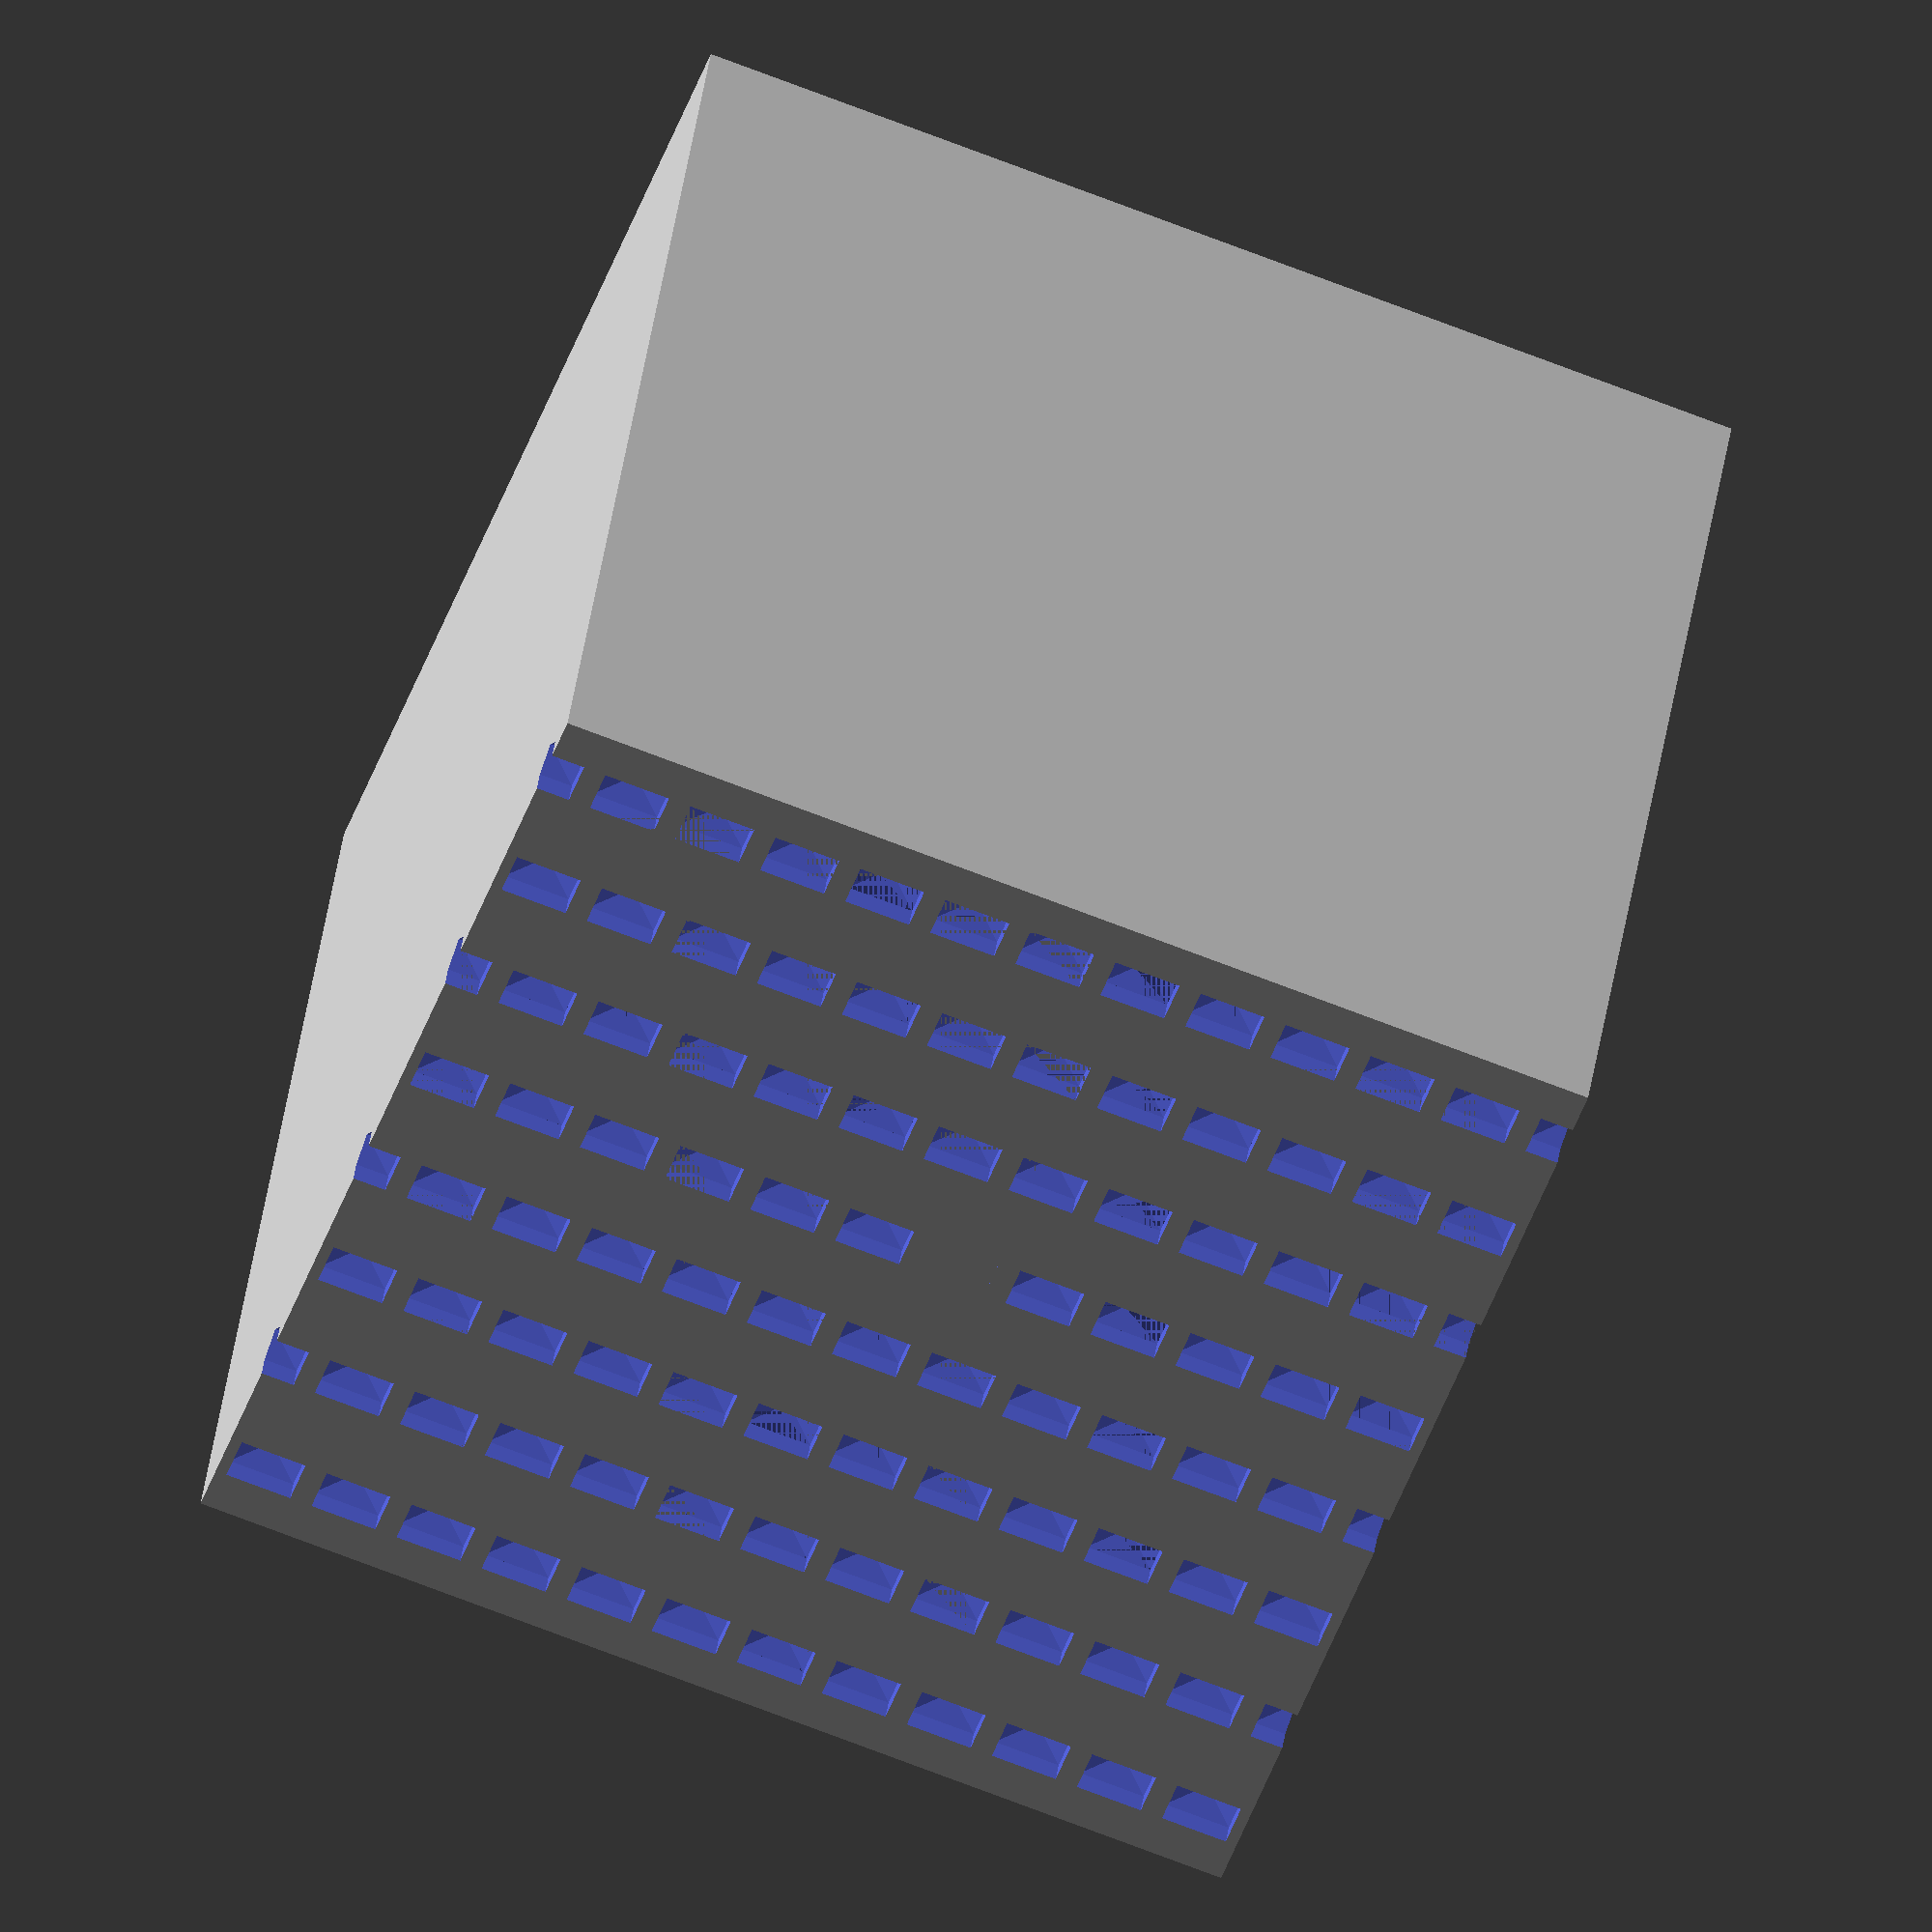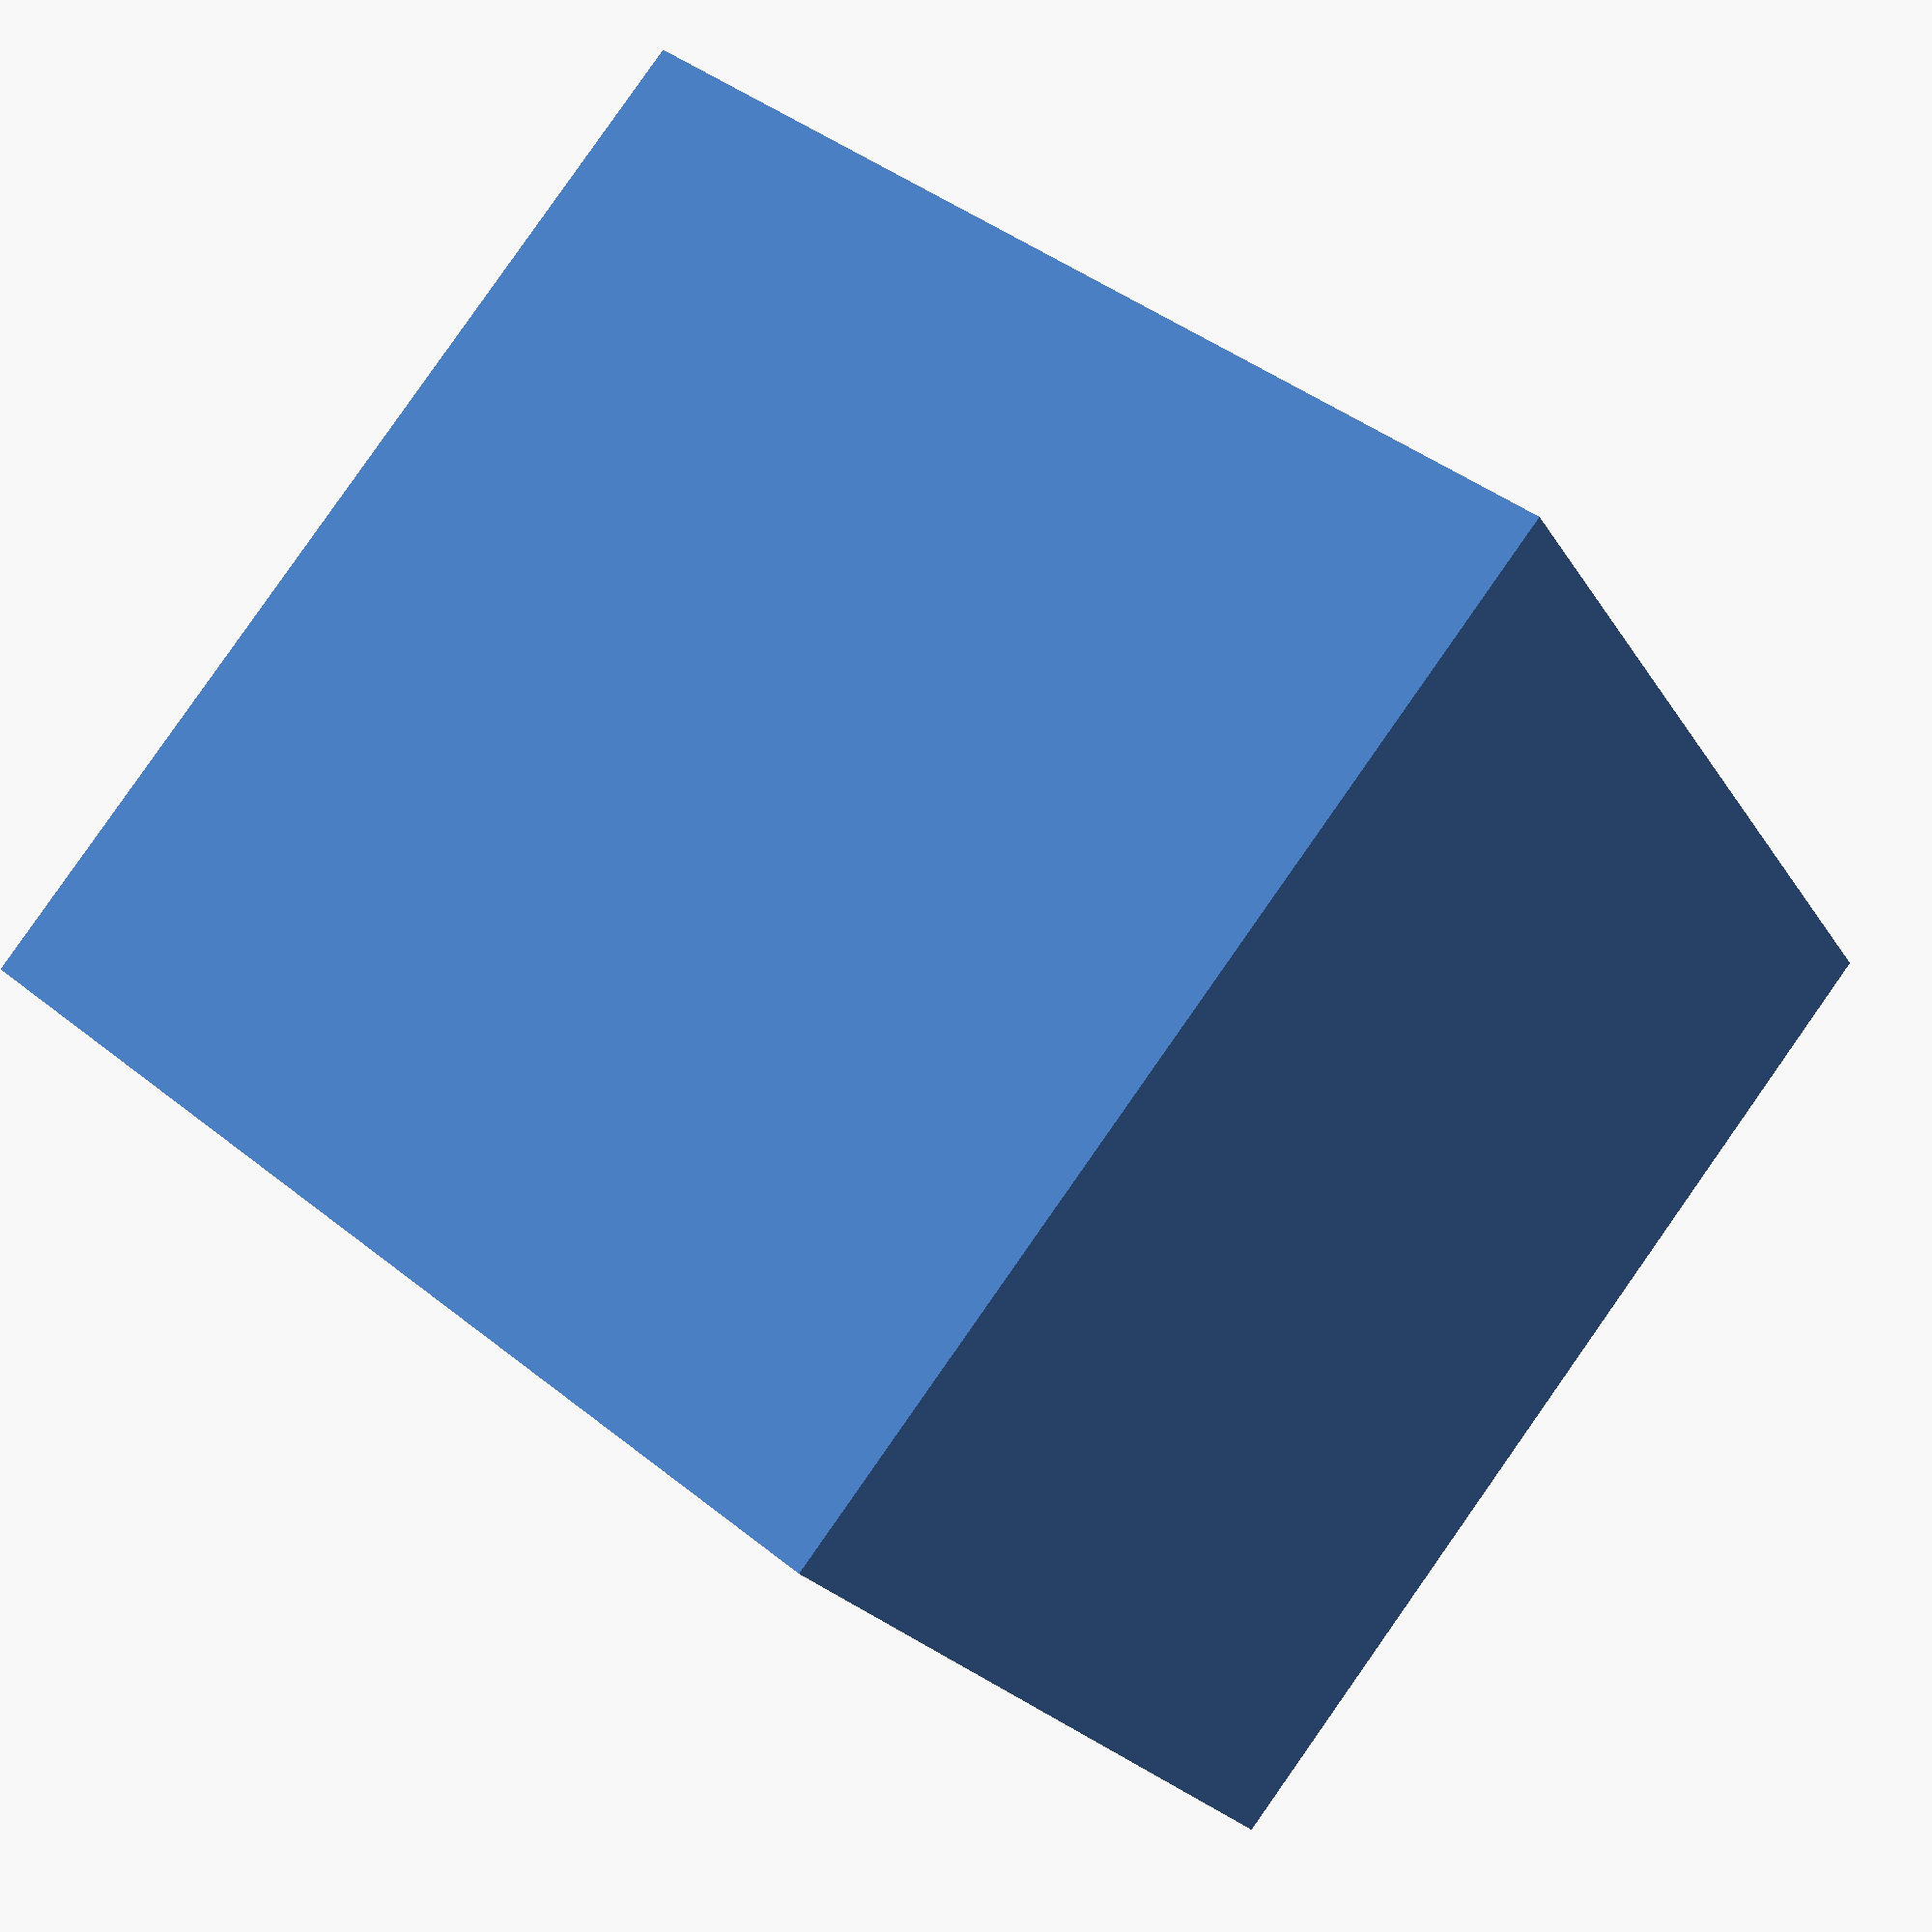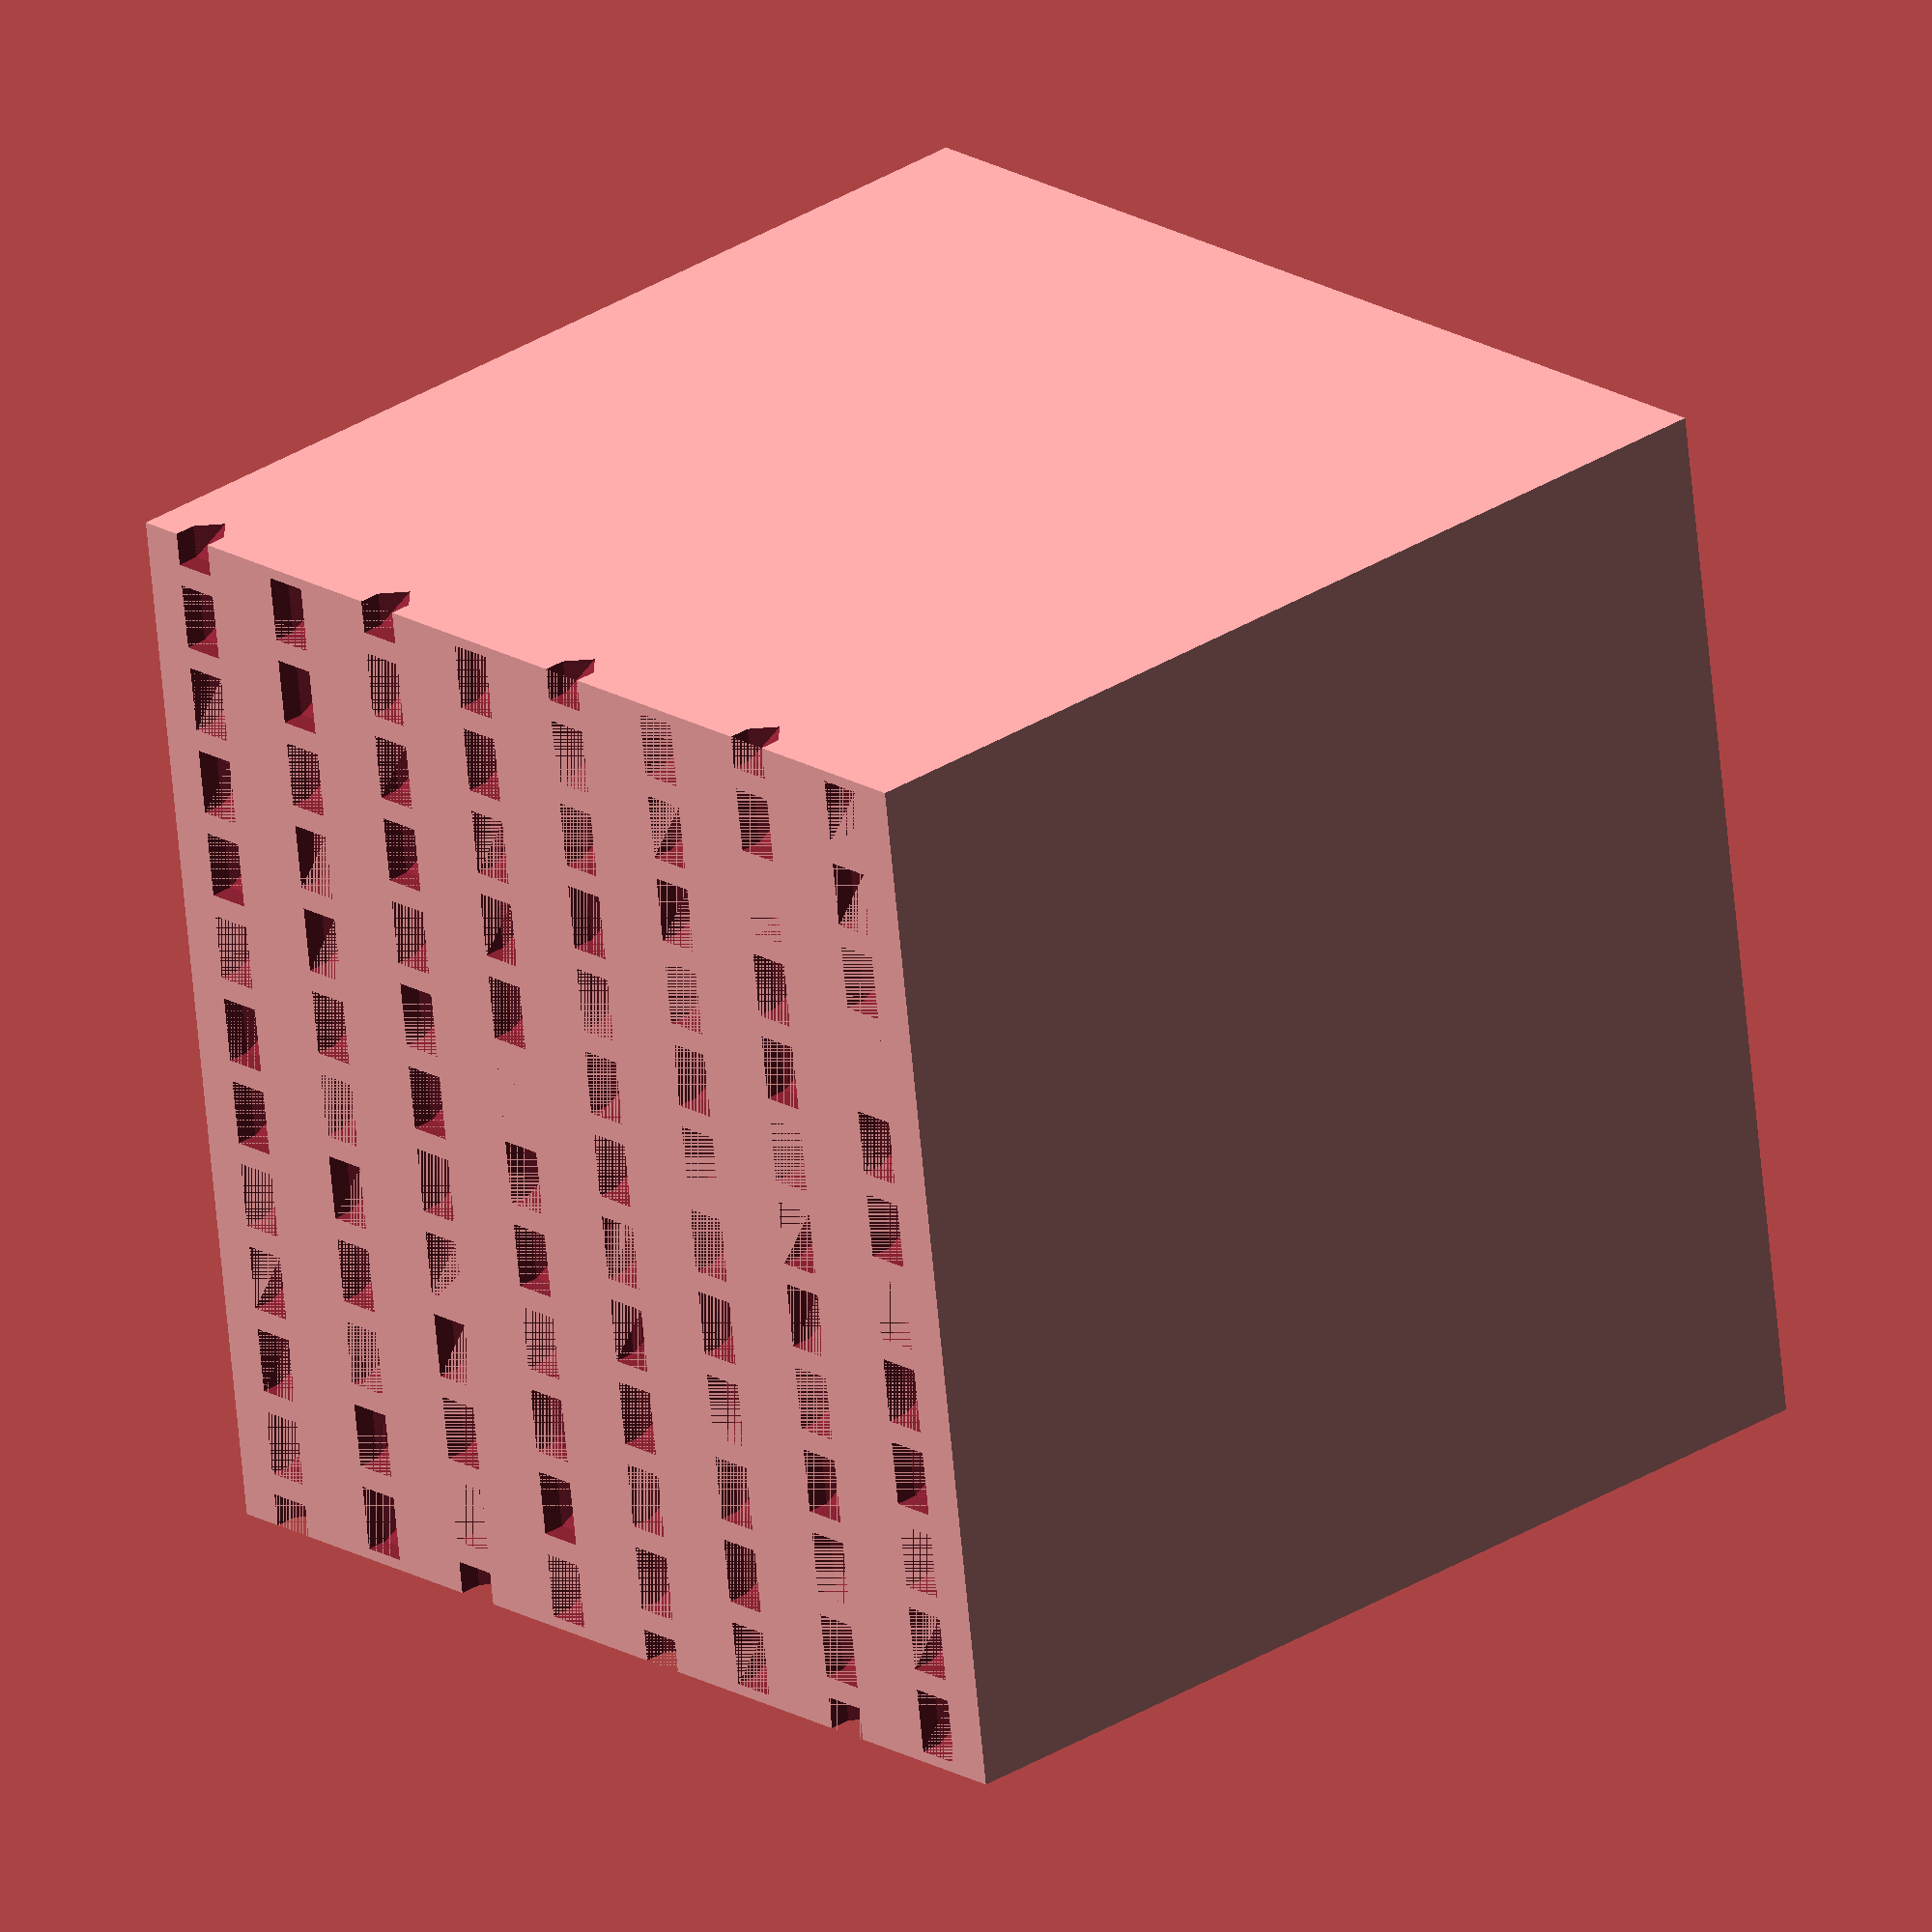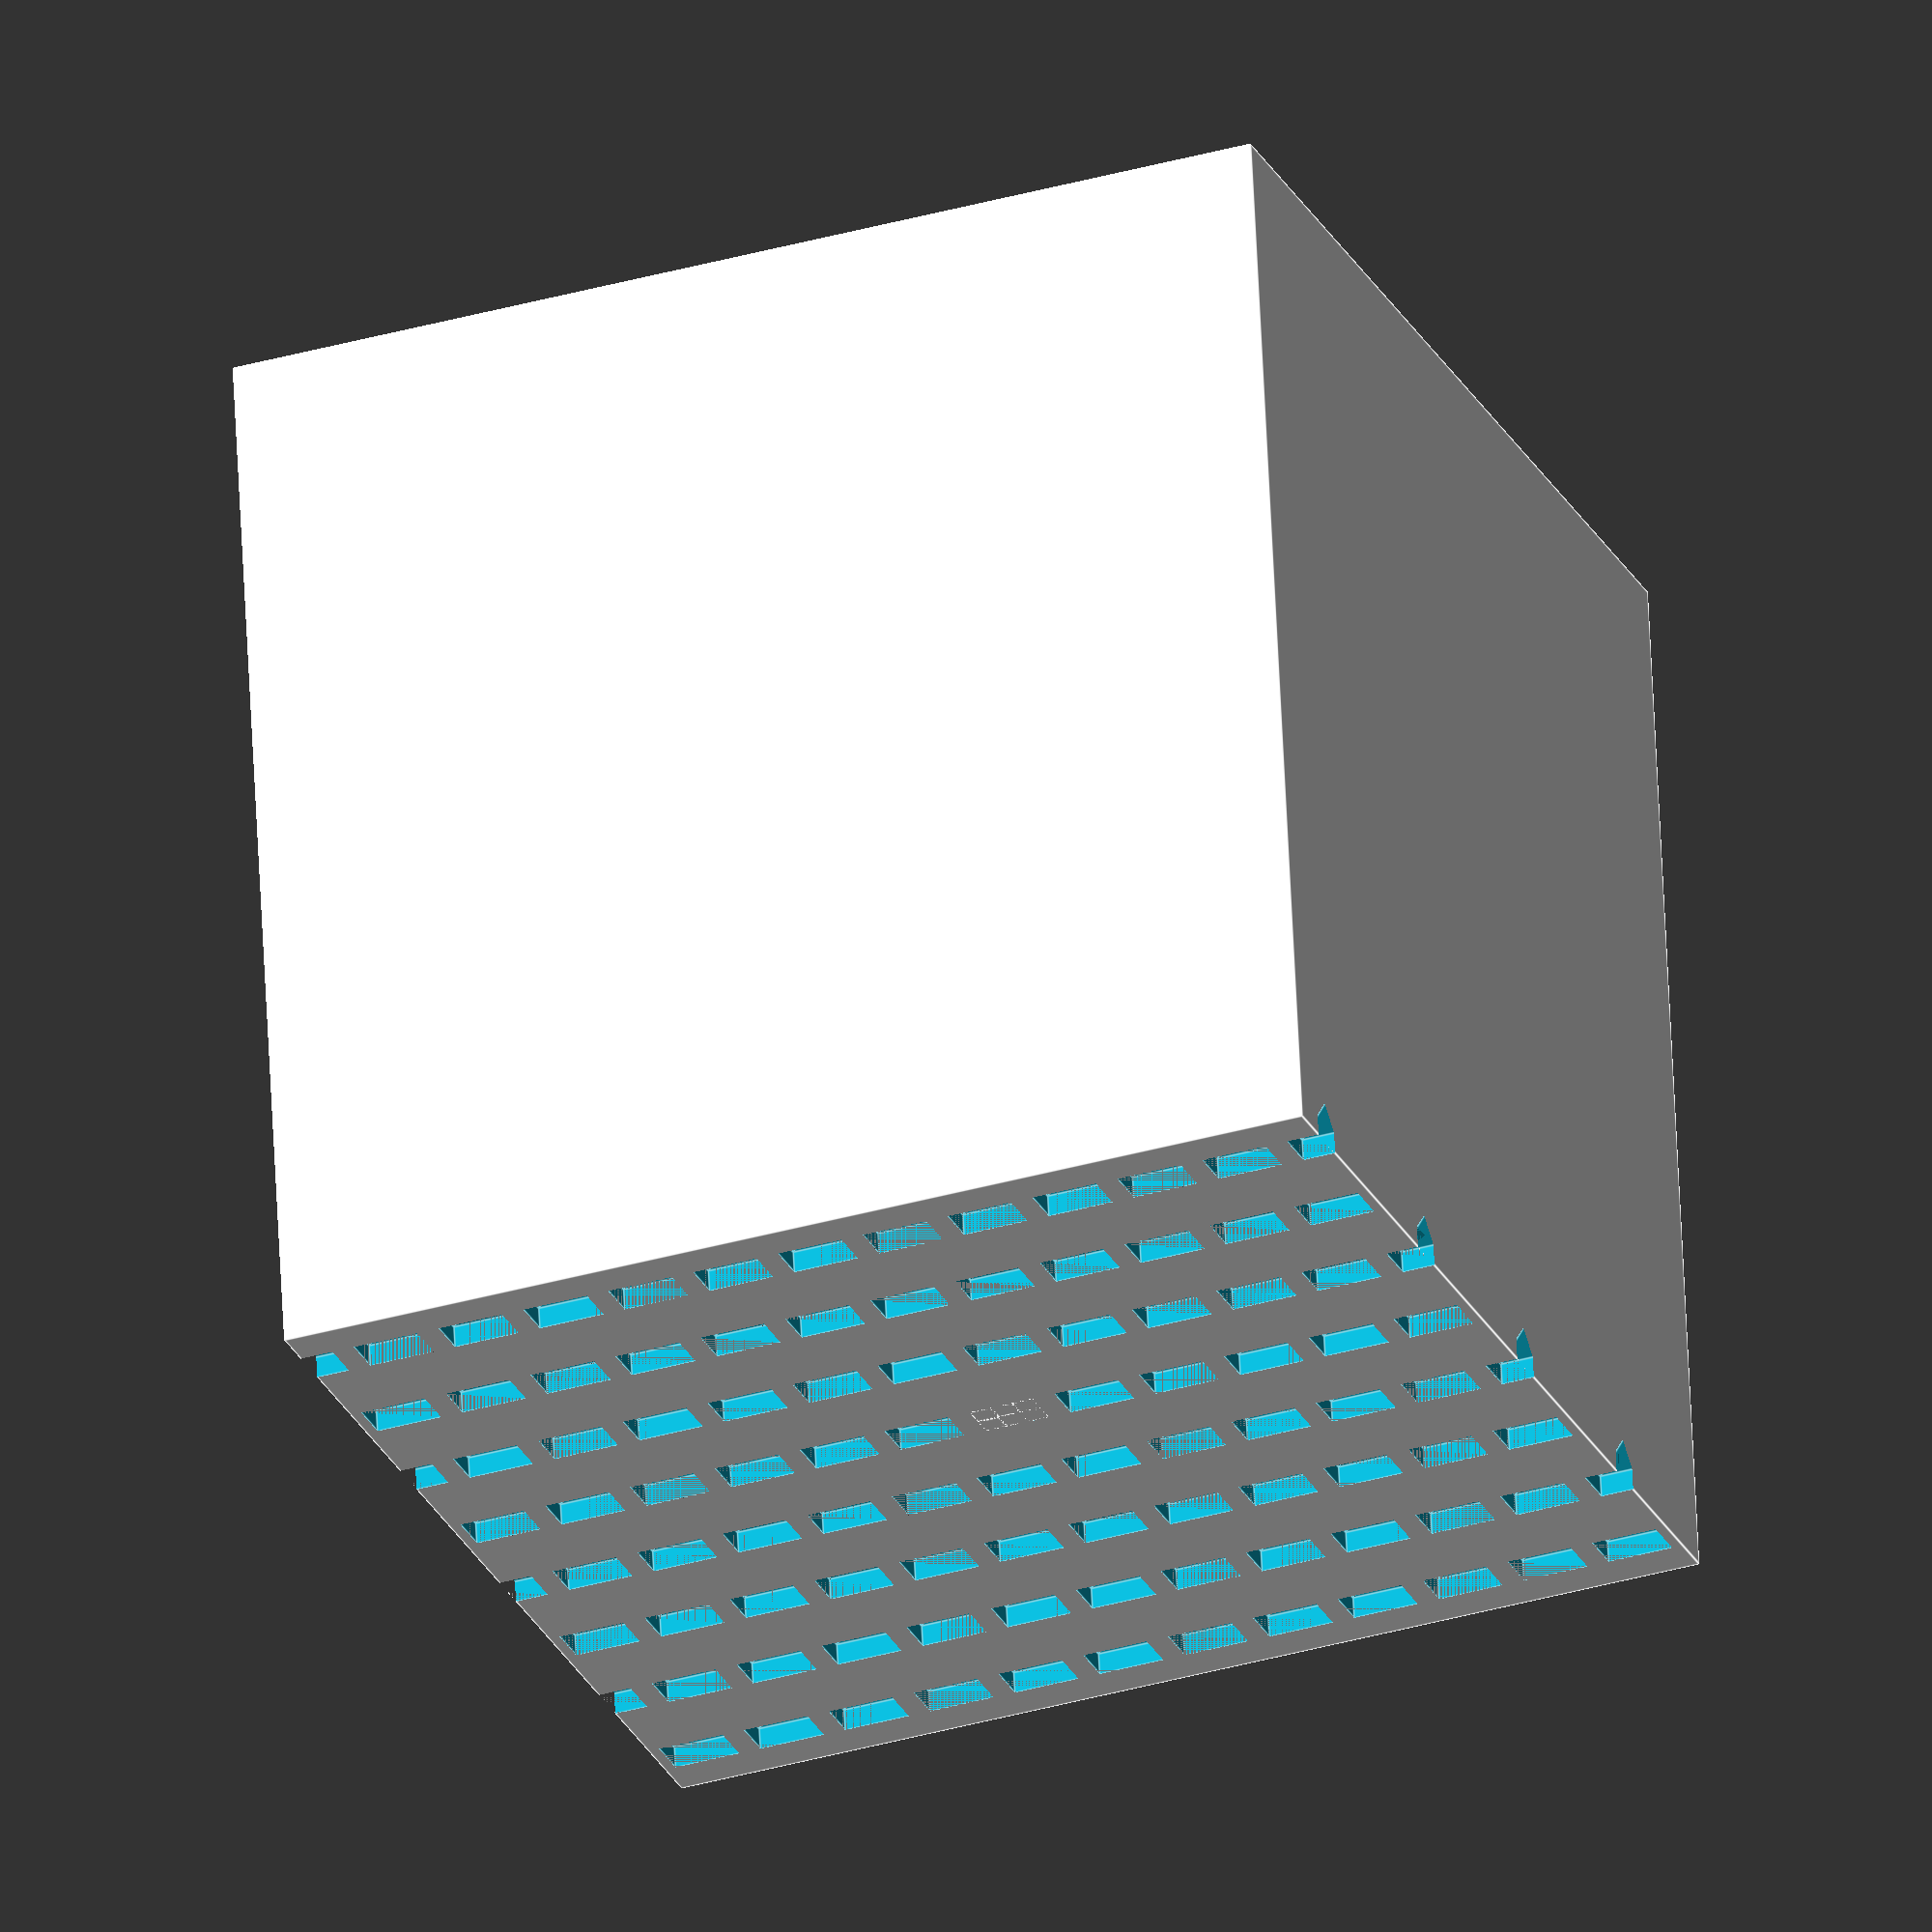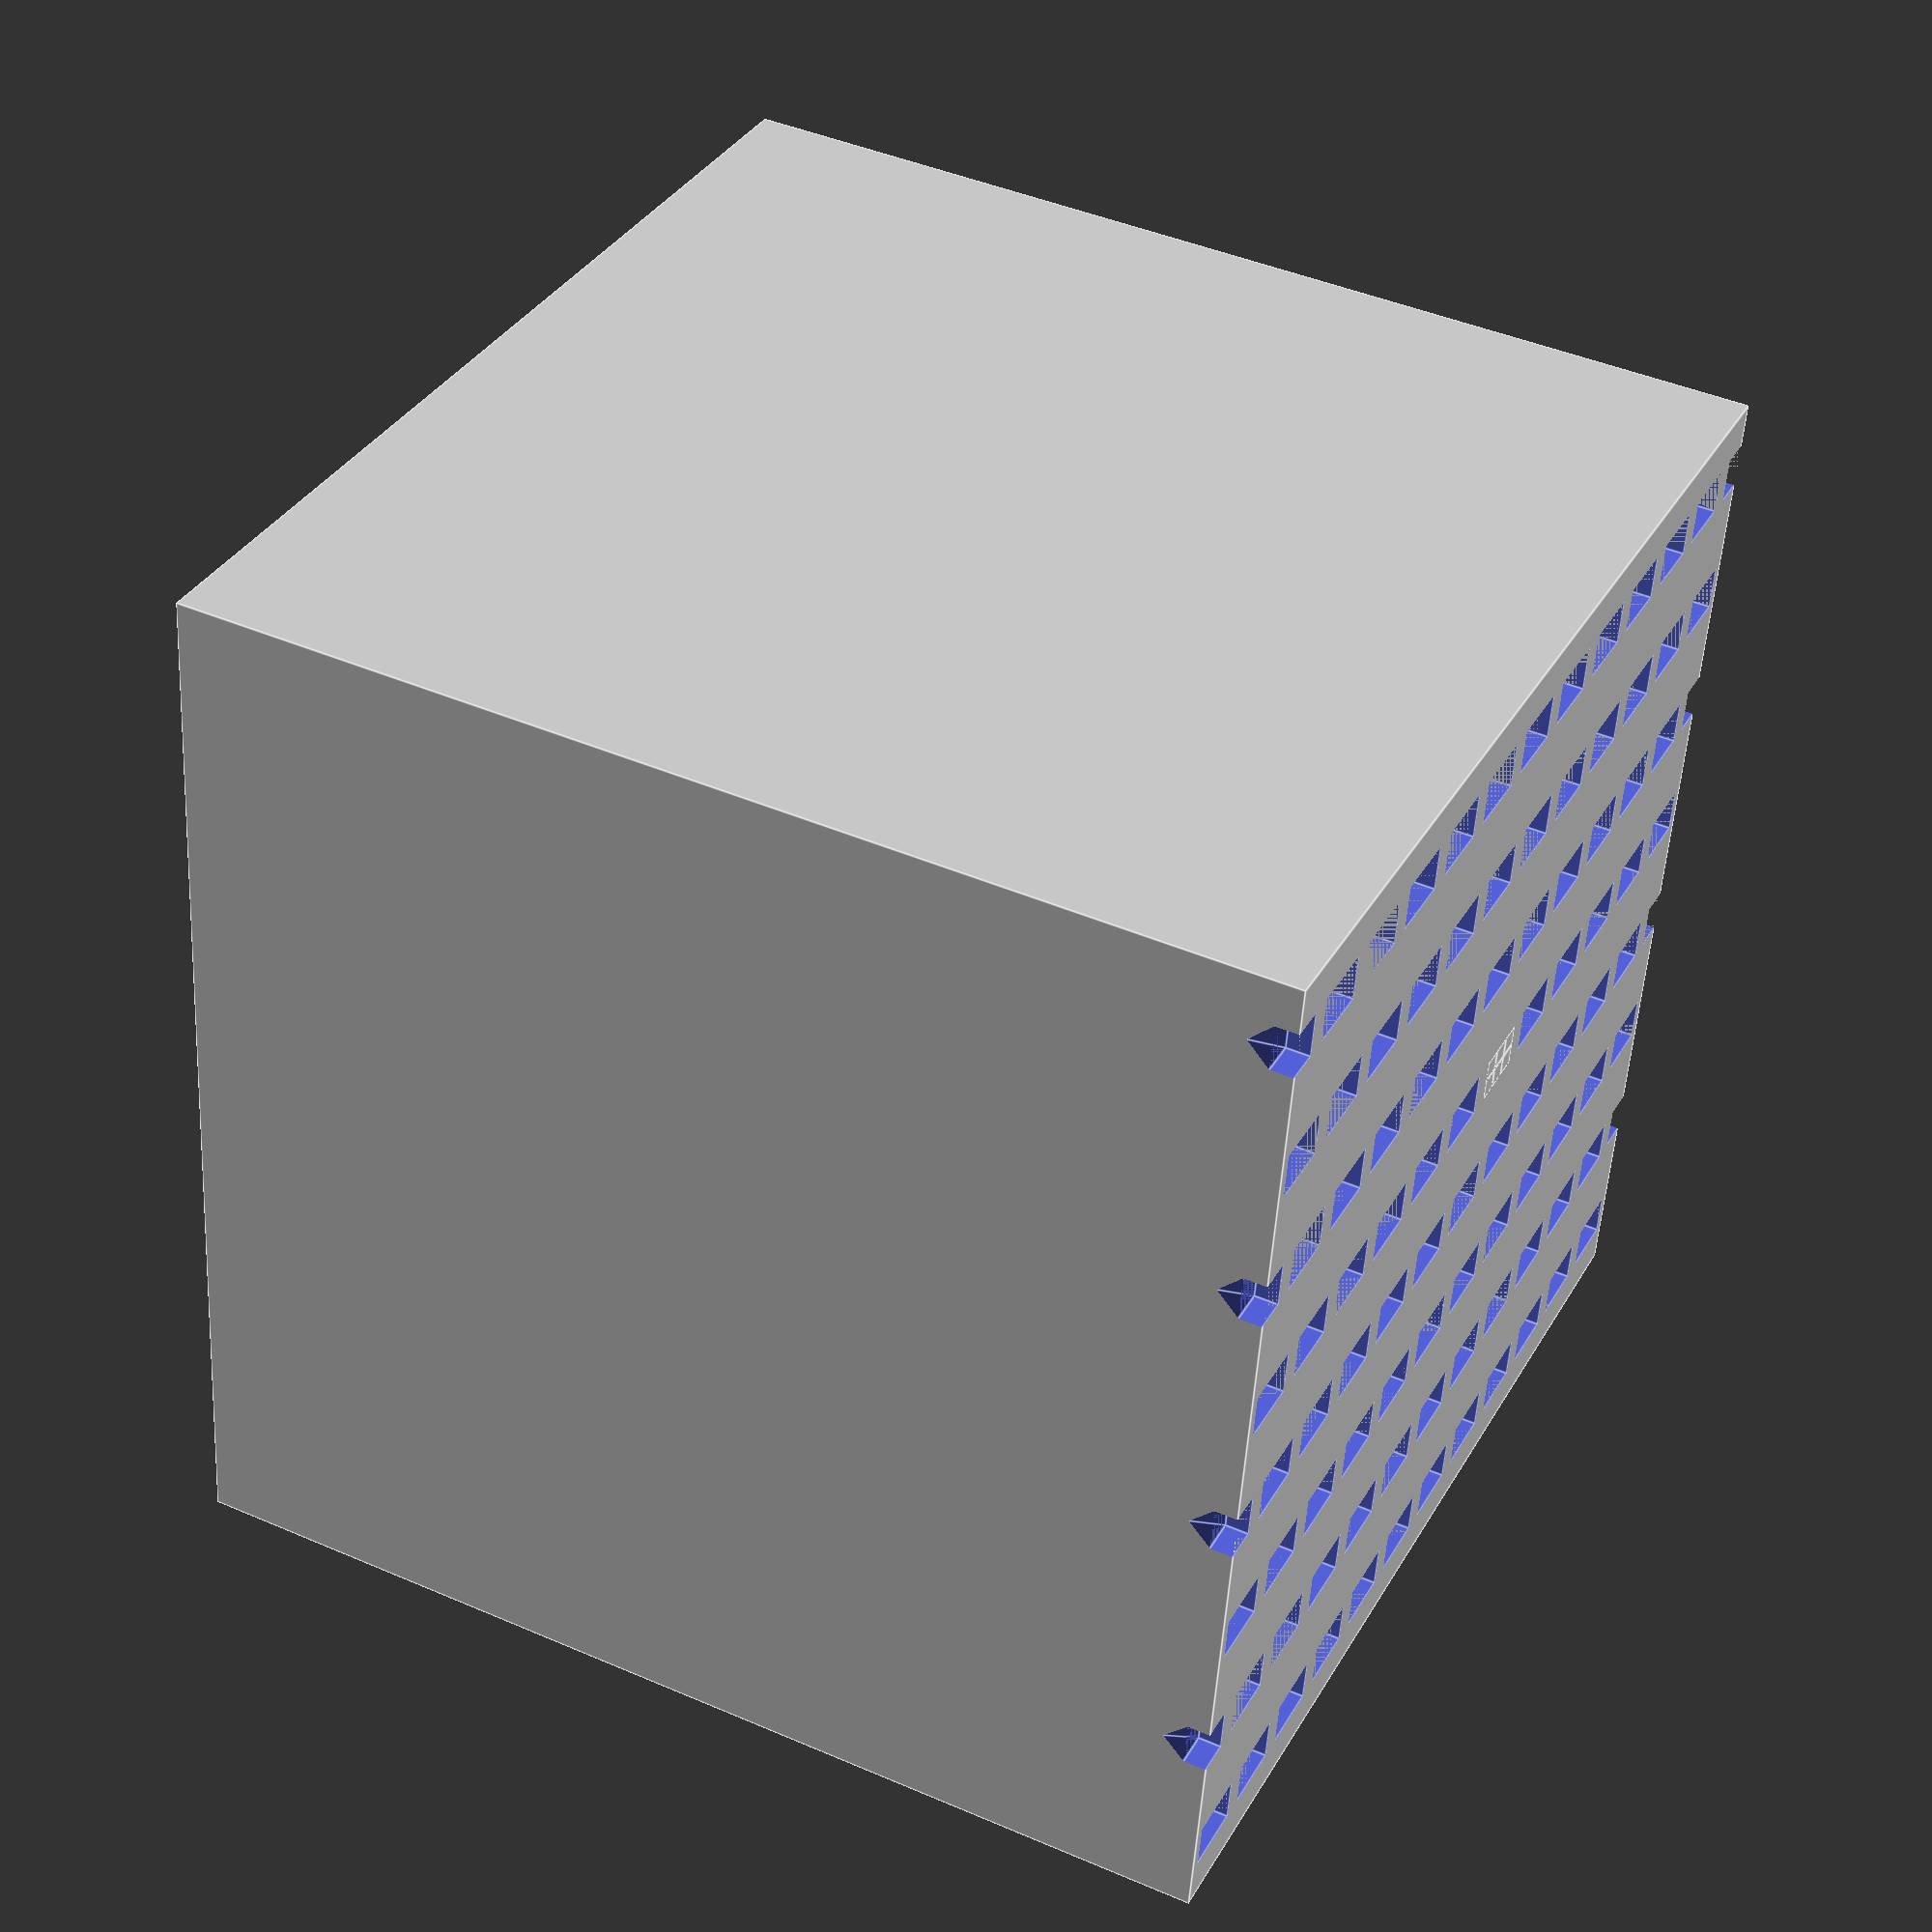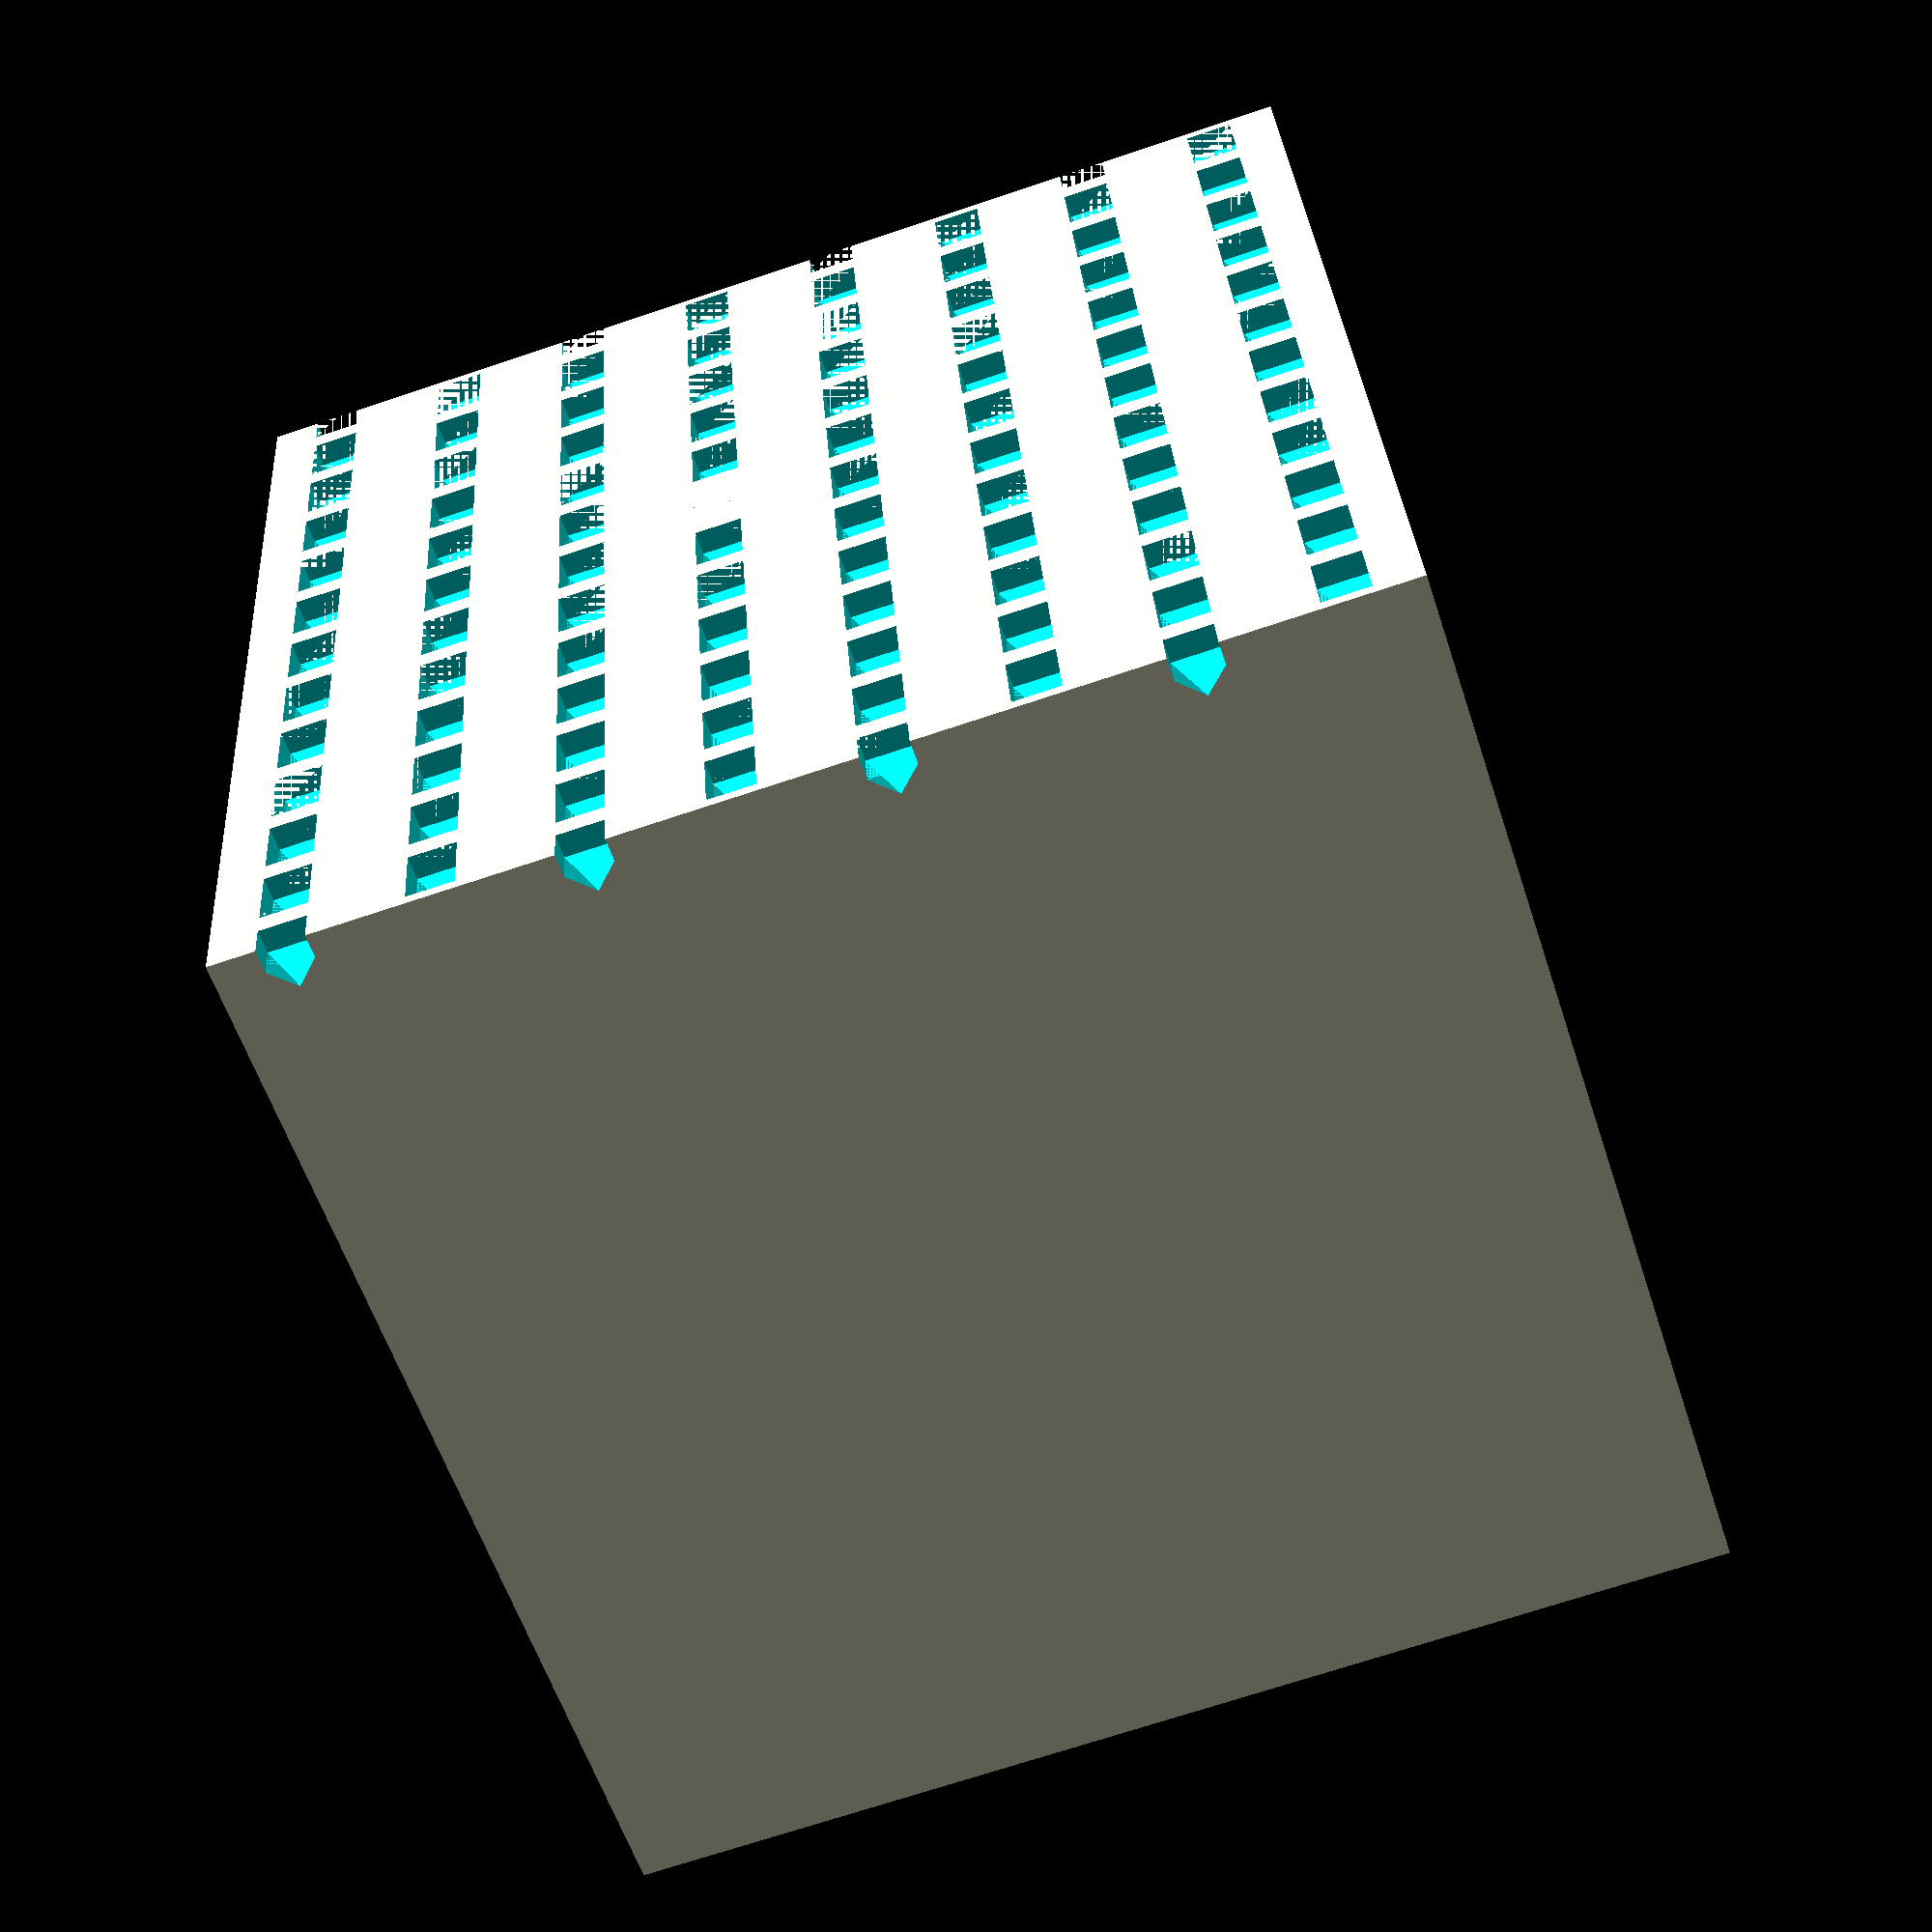
<openscad>
// Generated by SolidPython 1.1.3 on 2023-05-05 11:03:48


difference() {
	cube(size = [144, 144, 144]);
	union() {
		translate(v = [-10.5000000000, 0, 6.0000000000]) {
			union() {
				cube(size = [9, 3, 6]);
				polyhedron(convexity = 10, faces = [[0, 1, 4], [1, 2, 4], [2, 3, 4], [3, 0, 4], [1, 0, 3], [2, 1, 3]], points = [[0, 3, 0], [9, 3, 0], [9, 3, 6], [0, 3, 6], [4.5000000000, 6, 3.0000000000]]);
			}
		}
		translate(v = [-4.5000000000, 0, 24.0000000000]) {
			union() {
				cube(size = [9, 3, 6]);
				polyhedron(convexity = 10, faces = [[0, 1, 4], [1, 2, 4], [2, 3, 4], [3, 0, 4], [1, 0, 3], [2, 1, 3]], points = [[0, 3, 0], [9, 3, 0], [9, 3, 6], [0, 3, 6], [4.5000000000, 6, 3.0000000000]]);
			}
		}
		translate(v = [-10.5000000000, 0, 42.0000000000]) {
			union() {
				cube(size = [9, 3, 6]);
				polyhedron(convexity = 10, faces = [[0, 1, 4], [1, 2, 4], [2, 3, 4], [3, 0, 4], [1, 0, 3], [2, 1, 3]], points = [[0, 3, 0], [9, 3, 0], [9, 3, 6], [0, 3, 6], [4.5000000000, 6, 3.0000000000]]);
			}
		}
		translate(v = [-4.5000000000, 0, 60.0000000000]) {
			union() {
				cube(size = [9, 3, 6]);
				polyhedron(convexity = 10, faces = [[0, 1, 4], [1, 2, 4], [2, 3, 4], [3, 0, 4], [1, 0, 3], [2, 1, 3]], points = [[0, 3, 0], [9, 3, 0], [9, 3, 6], [0, 3, 6], [4.5000000000, 6, 3.0000000000]]);
			}
		}
		translate(v = [-10.5000000000, 0, 78.0000000000]) {
			union() {
				cube(size = [9, 3, 6]);
				polyhedron(convexity = 10, faces = [[0, 1, 4], [1, 2, 4], [2, 3, 4], [3, 0, 4], [1, 0, 3], [2, 1, 3]], points = [[0, 3, 0], [9, 3, 0], [9, 3, 6], [0, 3, 6], [4.5000000000, 6, 3.0000000000]]);
			}
		}
		translate(v = [-4.5000000000, 0, 96.0000000000]) {
			union() {
				cube(size = [9, 3, 6]);
				polyhedron(convexity = 10, faces = [[0, 1, 4], [1, 2, 4], [2, 3, 4], [3, 0, 4], [1, 0, 3], [2, 1, 3]], points = [[0, 3, 0], [9, 3, 0], [9, 3, 6], [0, 3, 6], [4.5000000000, 6, 3.0000000000]]);
			}
		}
		translate(v = [-10.5000000000, 0, 114.0000000000]) {
			union() {
				cube(size = [9, 3, 6]);
				polyhedron(convexity = 10, faces = [[0, 1, 4], [1, 2, 4], [2, 3, 4], [3, 0, 4], [1, 0, 3], [2, 1, 3]], points = [[0, 3, 0], [9, 3, 0], [9, 3, 6], [0, 3, 6], [4.5000000000, 6, 3.0000000000]]);
			}
		}
		translate(v = [-4.5000000000, 0, 132.0000000000]) {
			union() {
				cube(size = [9, 3, 6]);
				polyhedron(convexity = 10, faces = [[0, 1, 4], [1, 2, 4], [2, 3, 4], [3, 0, 4], [1, 0, 3], [2, 1, 3]], points = [[0, 3, 0], [9, 3, 0], [9, 3, 6], [0, 3, 6], [4.5000000000, 6, 3.0000000000]]);
			}
		}
		translate(v = [1.5000000000, 0, 6.0000000000]) {
			union() {
				cube(size = [9, 3, 6]);
				polyhedron(convexity = 10, faces = [[0, 1, 4], [1, 2, 4], [2, 3, 4], [3, 0, 4], [1, 0, 3], [2, 1, 3]], points = [[0, 3, 0], [9, 3, 0], [9, 3, 6], [0, 3, 6], [4.5000000000, 6, 3.0000000000]]);
			}
		}
		translate(v = [7.5000000000, 0, 24.0000000000]) {
			union() {
				cube(size = [9, 3, 6]);
				polyhedron(convexity = 10, faces = [[0, 1, 4], [1, 2, 4], [2, 3, 4], [3, 0, 4], [1, 0, 3], [2, 1, 3]], points = [[0, 3, 0], [9, 3, 0], [9, 3, 6], [0, 3, 6], [4.5000000000, 6, 3.0000000000]]);
			}
		}
		translate(v = [1.5000000000, 0, 42.0000000000]) {
			union() {
				cube(size = [9, 3, 6]);
				polyhedron(convexity = 10, faces = [[0, 1, 4], [1, 2, 4], [2, 3, 4], [3, 0, 4], [1, 0, 3], [2, 1, 3]], points = [[0, 3, 0], [9, 3, 0], [9, 3, 6], [0, 3, 6], [4.5000000000, 6, 3.0000000000]]);
			}
		}
		translate(v = [7.5000000000, 0, 60.0000000000]) {
			union() {
				cube(size = [9, 3, 6]);
				polyhedron(convexity = 10, faces = [[0, 1, 4], [1, 2, 4], [2, 3, 4], [3, 0, 4], [1, 0, 3], [2, 1, 3]], points = [[0, 3, 0], [9, 3, 0], [9, 3, 6], [0, 3, 6], [4.5000000000, 6, 3.0000000000]]);
			}
		}
		translate(v = [1.5000000000, 0, 78.0000000000]) {
			union() {
				cube(size = [9, 3, 6]);
				polyhedron(convexity = 10, faces = [[0, 1, 4], [1, 2, 4], [2, 3, 4], [3, 0, 4], [1, 0, 3], [2, 1, 3]], points = [[0, 3, 0], [9, 3, 0], [9, 3, 6], [0, 3, 6], [4.5000000000, 6, 3.0000000000]]);
			}
		}
		translate(v = [7.5000000000, 0, 96.0000000000]) {
			union() {
				cube(size = [9, 3, 6]);
				polyhedron(convexity = 10, faces = [[0, 1, 4], [1, 2, 4], [2, 3, 4], [3, 0, 4], [1, 0, 3], [2, 1, 3]], points = [[0, 3, 0], [9, 3, 0], [9, 3, 6], [0, 3, 6], [4.5000000000, 6, 3.0000000000]]);
			}
		}
		translate(v = [1.5000000000, 0, 114.0000000000]) {
			union() {
				cube(size = [9, 3, 6]);
				polyhedron(convexity = 10, faces = [[0, 1, 4], [1, 2, 4], [2, 3, 4], [3, 0, 4], [1, 0, 3], [2, 1, 3]], points = [[0, 3, 0], [9, 3, 0], [9, 3, 6], [0, 3, 6], [4.5000000000, 6, 3.0000000000]]);
			}
		}
		translate(v = [7.5000000000, 0, 132.0000000000]) {
			union() {
				cube(size = [9, 3, 6]);
				polyhedron(convexity = 10, faces = [[0, 1, 4], [1, 2, 4], [2, 3, 4], [3, 0, 4], [1, 0, 3], [2, 1, 3]], points = [[0, 3, 0], [9, 3, 0], [9, 3, 6], [0, 3, 6], [4.5000000000, 6, 3.0000000000]]);
			}
		}
		translate(v = [13.5000000000, 0, 6.0000000000]) {
			union() {
				cube(size = [9, 3, 6]);
				polyhedron(convexity = 10, faces = [[0, 1, 4], [1, 2, 4], [2, 3, 4], [3, 0, 4], [1, 0, 3], [2, 1, 3]], points = [[0, 3, 0], [9, 3, 0], [9, 3, 6], [0, 3, 6], [4.5000000000, 6, 3.0000000000]]);
			}
		}
		translate(v = [19.5000000000, 0, 24.0000000000]) {
			union() {
				cube(size = [9, 3, 6]);
				polyhedron(convexity = 10, faces = [[0, 1, 4], [1, 2, 4], [2, 3, 4], [3, 0, 4], [1, 0, 3], [2, 1, 3]], points = [[0, 3, 0], [9, 3, 0], [9, 3, 6], [0, 3, 6], [4.5000000000, 6, 3.0000000000]]);
			}
		}
		translate(v = [13.5000000000, 0, 42.0000000000]) {
			union() {
				cube(size = [9, 3, 6]);
				polyhedron(convexity = 10, faces = [[0, 1, 4], [1, 2, 4], [2, 3, 4], [3, 0, 4], [1, 0, 3], [2, 1, 3]], points = [[0, 3, 0], [9, 3, 0], [9, 3, 6], [0, 3, 6], [4.5000000000, 6, 3.0000000000]]);
			}
		}
		translate(v = [19.5000000000, 0, 60.0000000000]) {
			union() {
				cube(size = [9, 3, 6]);
				polyhedron(convexity = 10, faces = [[0, 1, 4], [1, 2, 4], [2, 3, 4], [3, 0, 4], [1, 0, 3], [2, 1, 3]], points = [[0, 3, 0], [9, 3, 0], [9, 3, 6], [0, 3, 6], [4.5000000000, 6, 3.0000000000]]);
			}
		}
		translate(v = [13.5000000000, 0, 78.0000000000]) {
			union() {
				cube(size = [9, 3, 6]);
				polyhedron(convexity = 10, faces = [[0, 1, 4], [1, 2, 4], [2, 3, 4], [3, 0, 4], [1, 0, 3], [2, 1, 3]], points = [[0, 3, 0], [9, 3, 0], [9, 3, 6], [0, 3, 6], [4.5000000000, 6, 3.0000000000]]);
			}
		}
		translate(v = [19.5000000000, 0, 96.0000000000]) {
			union() {
				cube(size = [9, 3, 6]);
				polyhedron(convexity = 10, faces = [[0, 1, 4], [1, 2, 4], [2, 3, 4], [3, 0, 4], [1, 0, 3], [2, 1, 3]], points = [[0, 3, 0], [9, 3, 0], [9, 3, 6], [0, 3, 6], [4.5000000000, 6, 3.0000000000]]);
			}
		}
		translate(v = [13.5000000000, 0, 114.0000000000]) {
			union() {
				cube(size = [9, 3, 6]);
				polyhedron(convexity = 10, faces = [[0, 1, 4], [1, 2, 4], [2, 3, 4], [3, 0, 4], [1, 0, 3], [2, 1, 3]], points = [[0, 3, 0], [9, 3, 0], [9, 3, 6], [0, 3, 6], [4.5000000000, 6, 3.0000000000]]);
			}
		}
		translate(v = [19.5000000000, 0, 132.0000000000]) {
			union() {
				cube(size = [9, 3, 6]);
				polyhedron(convexity = 10, faces = [[0, 1, 4], [1, 2, 4], [2, 3, 4], [3, 0, 4], [1, 0, 3], [2, 1, 3]], points = [[0, 3, 0], [9, 3, 0], [9, 3, 6], [0, 3, 6], [4.5000000000, 6, 3.0000000000]]);
			}
		}
		translate(v = [25.5000000000, 0, 6.0000000000]) {
			union() {
				cube(size = [9, 3, 6]);
				polyhedron(convexity = 10, faces = [[0, 1, 4], [1, 2, 4], [2, 3, 4], [3, 0, 4], [1, 0, 3], [2, 1, 3]], points = [[0, 3, 0], [9, 3, 0], [9, 3, 6], [0, 3, 6], [4.5000000000, 6, 3.0000000000]]);
			}
		}
		translate(v = [31.5000000000, 0, 24.0000000000]) {
			union() {
				cube(size = [9, 3, 6]);
				polyhedron(convexity = 10, faces = [[0, 1, 4], [1, 2, 4], [2, 3, 4], [3, 0, 4], [1, 0, 3], [2, 1, 3]], points = [[0, 3, 0], [9, 3, 0], [9, 3, 6], [0, 3, 6], [4.5000000000, 6, 3.0000000000]]);
			}
		}
		translate(v = [25.5000000000, 0, 42.0000000000]) {
			union() {
				cube(size = [9, 3, 6]);
				polyhedron(convexity = 10, faces = [[0, 1, 4], [1, 2, 4], [2, 3, 4], [3, 0, 4], [1, 0, 3], [2, 1, 3]], points = [[0, 3, 0], [9, 3, 0], [9, 3, 6], [0, 3, 6], [4.5000000000, 6, 3.0000000000]]);
			}
		}
		translate(v = [31.5000000000, 0, 60.0000000000]) {
			union() {
				cube(size = [9, 3, 6]);
				polyhedron(convexity = 10, faces = [[0, 1, 4], [1, 2, 4], [2, 3, 4], [3, 0, 4], [1, 0, 3], [2, 1, 3]], points = [[0, 3, 0], [9, 3, 0], [9, 3, 6], [0, 3, 6], [4.5000000000, 6, 3.0000000000]]);
			}
		}
		translate(v = [25.5000000000, 0, 78.0000000000]) {
			union() {
				cube(size = [9, 3, 6]);
				polyhedron(convexity = 10, faces = [[0, 1, 4], [1, 2, 4], [2, 3, 4], [3, 0, 4], [1, 0, 3], [2, 1, 3]], points = [[0, 3, 0], [9, 3, 0], [9, 3, 6], [0, 3, 6], [4.5000000000, 6, 3.0000000000]]);
			}
		}
		translate(v = [31.5000000000, 0, 96.0000000000]) {
			union() {
				cube(size = [9, 3, 6]);
				polyhedron(convexity = 10, faces = [[0, 1, 4], [1, 2, 4], [2, 3, 4], [3, 0, 4], [1, 0, 3], [2, 1, 3]], points = [[0, 3, 0], [9, 3, 0], [9, 3, 6], [0, 3, 6], [4.5000000000, 6, 3.0000000000]]);
			}
		}
		translate(v = [25.5000000000, 0, 114.0000000000]) {
			union() {
				cube(size = [9, 3, 6]);
				polyhedron(convexity = 10, faces = [[0, 1, 4], [1, 2, 4], [2, 3, 4], [3, 0, 4], [1, 0, 3], [2, 1, 3]], points = [[0, 3, 0], [9, 3, 0], [9, 3, 6], [0, 3, 6], [4.5000000000, 6, 3.0000000000]]);
			}
		}
		translate(v = [31.5000000000, 0, 132.0000000000]) {
			union() {
				cube(size = [9, 3, 6]);
				polyhedron(convexity = 10, faces = [[0, 1, 4], [1, 2, 4], [2, 3, 4], [3, 0, 4], [1, 0, 3], [2, 1, 3]], points = [[0, 3, 0], [9, 3, 0], [9, 3, 6], [0, 3, 6], [4.5000000000, 6, 3.0000000000]]);
			}
		}
		translate(v = [37.5000000000, 0, 6.0000000000]) {
			union() {
				cube(size = [9, 3, 6]);
				polyhedron(convexity = 10, faces = [[0, 1, 4], [1, 2, 4], [2, 3, 4], [3, 0, 4], [1, 0, 3], [2, 1, 3]], points = [[0, 3, 0], [9, 3, 0], [9, 3, 6], [0, 3, 6], [4.5000000000, 6, 3.0000000000]]);
			}
		}
		translate(v = [43.5000000000, 0, 24.0000000000]) {
			union() {
				cube(size = [9, 3, 6]);
				polyhedron(convexity = 10, faces = [[0, 1, 4], [1, 2, 4], [2, 3, 4], [3, 0, 4], [1, 0, 3], [2, 1, 3]], points = [[0, 3, 0], [9, 3, 0], [9, 3, 6], [0, 3, 6], [4.5000000000, 6, 3.0000000000]]);
			}
		}
		translate(v = [37.5000000000, 0, 42.0000000000]) {
			union() {
				cube(size = [9, 3, 6]);
				polyhedron(convexity = 10, faces = [[0, 1, 4], [1, 2, 4], [2, 3, 4], [3, 0, 4], [1, 0, 3], [2, 1, 3]], points = [[0, 3, 0], [9, 3, 0], [9, 3, 6], [0, 3, 6], [4.5000000000, 6, 3.0000000000]]);
			}
		}
		translate(v = [43.5000000000, 0, 60.0000000000]) {
			union() {
				cube(size = [9, 3, 6]);
				polyhedron(convexity = 10, faces = [[0, 1, 4], [1, 2, 4], [2, 3, 4], [3, 0, 4], [1, 0, 3], [2, 1, 3]], points = [[0, 3, 0], [9, 3, 0], [9, 3, 6], [0, 3, 6], [4.5000000000, 6, 3.0000000000]]);
			}
		}
		translate(v = [37.5000000000, 0, 78.0000000000]) {
			union() {
				cube(size = [9, 3, 6]);
				polyhedron(convexity = 10, faces = [[0, 1, 4], [1, 2, 4], [2, 3, 4], [3, 0, 4], [1, 0, 3], [2, 1, 3]], points = [[0, 3, 0], [9, 3, 0], [9, 3, 6], [0, 3, 6], [4.5000000000, 6, 3.0000000000]]);
			}
		}
		translate(v = [43.5000000000, 0, 96.0000000000]) {
			union() {
				cube(size = [9, 3, 6]);
				polyhedron(convexity = 10, faces = [[0, 1, 4], [1, 2, 4], [2, 3, 4], [3, 0, 4], [1, 0, 3], [2, 1, 3]], points = [[0, 3, 0], [9, 3, 0], [9, 3, 6], [0, 3, 6], [4.5000000000, 6, 3.0000000000]]);
			}
		}
		translate(v = [37.5000000000, 0, 114.0000000000]) {
			union() {
				cube(size = [9, 3, 6]);
				polyhedron(convexity = 10, faces = [[0, 1, 4], [1, 2, 4], [2, 3, 4], [3, 0, 4], [1, 0, 3], [2, 1, 3]], points = [[0, 3, 0], [9, 3, 0], [9, 3, 6], [0, 3, 6], [4.5000000000, 6, 3.0000000000]]);
			}
		}
		translate(v = [43.5000000000, 0, 132.0000000000]) {
			union() {
				cube(size = [9, 3, 6]);
				polyhedron(convexity = 10, faces = [[0, 1, 4], [1, 2, 4], [2, 3, 4], [3, 0, 4], [1, 0, 3], [2, 1, 3]], points = [[0, 3, 0], [9, 3, 0], [9, 3, 6], [0, 3, 6], [4.5000000000, 6, 3.0000000000]]);
			}
		}
		translate(v = [49.5000000000, 0, 6.0000000000]) {
			union() {
				cube(size = [9, 3, 6]);
				polyhedron(convexity = 10, faces = [[0, 1, 4], [1, 2, 4], [2, 3, 4], [3, 0, 4], [1, 0, 3], [2, 1, 3]], points = [[0, 3, 0], [9, 3, 0], [9, 3, 6], [0, 3, 6], [4.5000000000, 6, 3.0000000000]]);
			}
		}
		translate(v = [55.5000000000, 0, 24.0000000000]) {
			union() {
				cube(size = [9, 3, 6]);
				polyhedron(convexity = 10, faces = [[0, 1, 4], [1, 2, 4], [2, 3, 4], [3, 0, 4], [1, 0, 3], [2, 1, 3]], points = [[0, 3, 0], [9, 3, 0], [9, 3, 6], [0, 3, 6], [4.5000000000, 6, 3.0000000000]]);
			}
		}
		translate(v = [49.5000000000, 0, 42.0000000000]) {
			union() {
				cube(size = [9, 3, 6]);
				polyhedron(convexity = 10, faces = [[0, 1, 4], [1, 2, 4], [2, 3, 4], [3, 0, 4], [1, 0, 3], [2, 1, 3]], points = [[0, 3, 0], [9, 3, 0], [9, 3, 6], [0, 3, 6], [4.5000000000, 6, 3.0000000000]]);
			}
		}
		translate(v = [55.5000000000, 0, 60.0000000000]) {
			union() {
				cube(size = [9, 3, 6]);
				polyhedron(convexity = 10, faces = [[0, 1, 4], [1, 2, 4], [2, 3, 4], [3, 0, 4], [1, 0, 3], [2, 1, 3]], points = [[0, 3, 0], [9, 3, 0], [9, 3, 6], [0, 3, 6], [4.5000000000, 6, 3.0000000000]]);
			}
		}
		translate(v = [49.5000000000, 0, 78.0000000000]) {
			union() {
				cube(size = [9, 3, 6]);
				polyhedron(convexity = 10, faces = [[0, 1, 4], [1, 2, 4], [2, 3, 4], [3, 0, 4], [1, 0, 3], [2, 1, 3]], points = [[0, 3, 0], [9, 3, 0], [9, 3, 6], [0, 3, 6], [4.5000000000, 6, 3.0000000000]]);
			}
		}
		translate(v = [55.5000000000, 0, 96.0000000000]) {
			union() {
				cube(size = [9, 3, 6]);
				polyhedron(convexity = 10, faces = [[0, 1, 4], [1, 2, 4], [2, 3, 4], [3, 0, 4], [1, 0, 3], [2, 1, 3]], points = [[0, 3, 0], [9, 3, 0], [9, 3, 6], [0, 3, 6], [4.5000000000, 6, 3.0000000000]]);
			}
		}
		translate(v = [49.5000000000, 0, 114.0000000000]) {
			union() {
				cube(size = [9, 3, 6]);
				polyhedron(convexity = 10, faces = [[0, 1, 4], [1, 2, 4], [2, 3, 4], [3, 0, 4], [1, 0, 3], [2, 1, 3]], points = [[0, 3, 0], [9, 3, 0], [9, 3, 6], [0, 3, 6], [4.5000000000, 6, 3.0000000000]]);
			}
		}
		translate(v = [55.5000000000, 0, 132.0000000000]) {
			union() {
				cube(size = [9, 3, 6]);
				polyhedron(convexity = 10, faces = [[0, 1, 4], [1, 2, 4], [2, 3, 4], [3, 0, 4], [1, 0, 3], [2, 1, 3]], points = [[0, 3, 0], [9, 3, 0], [9, 3, 6], [0, 3, 6], [4.5000000000, 6, 3.0000000000]]);
			}
		}
		translate(v = [61.5000000000, 0, 6.0000000000]) {
			union() {
				cube(size = [9, 3, 6]);
				polyhedron(convexity = 10, faces = [[0, 1, 4], [1, 2, 4], [2, 3, 4], [3, 0, 4], [1, 0, 3], [2, 1, 3]], points = [[0, 3, 0], [9, 3, 0], [9, 3, 6], [0, 3, 6], [4.5000000000, 6, 3.0000000000]]);
			}
		}
		translate(v = [67.5000000000, 0, 24.0000000000]) {
			union() {
				cube(size = [9, 3, 6]);
				polyhedron(convexity = 10, faces = [[0, 1, 4], [1, 2, 4], [2, 3, 4], [3, 0, 4], [1, 0, 3], [2, 1, 3]], points = [[0, 3, 0], [9, 3, 0], [9, 3, 6], [0, 3, 6], [4.5000000000, 6, 3.0000000000]]);
			}
		}
		translate(v = [61.5000000000, 0, 42.0000000000]) {
			union() {
				cube(size = [9, 3, 6]);
				polyhedron(convexity = 10, faces = [[0, 1, 4], [1, 2, 4], [2, 3, 4], [3, 0, 4], [1, 0, 3], [2, 1, 3]], points = [[0, 3, 0], [9, 3, 0], [9, 3, 6], [0, 3, 6], [4.5000000000, 6, 3.0000000000]]);
			}
		}
		translate(v = [67.5000000000, 0, 60.0000000000]) {
			union() {
				cube(size = [9, 3, 6]);
				polyhedron(convexity = 10, faces = [[0, 1, 4], [1, 2, 4], [2, 3, 4], [3, 0, 4], [1, 0, 3], [2, 1, 3]], points = [[0, 3, 0], [9, 3, 0], [9, 3, 6], [0, 3, 6], [4.5000000000, 6, 3.0000000000]]);
			}
		}
		translate(v = [61.5000000000, 0, 78.0000000000]) {
			union() {
				cube(size = [9, 3, 6]);
				polyhedron(convexity = 10, faces = [[0, 1, 4], [1, 2, 4], [2, 3, 4], [3, 0, 4], [1, 0, 3], [2, 1, 3]], points = [[0, 3, 0], [9, 3, 0], [9, 3, 6], [0, 3, 6], [4.5000000000, 6, 3.0000000000]]);
			}
		}
		translate(v = [67.5000000000, 0, 96.0000000000]) {
			union() {
				cube(size = [9, 3, 6]);
				polyhedron(convexity = 10, faces = [[0, 1, 4], [1, 2, 4], [2, 3, 4], [3, 0, 4], [1, 0, 3], [2, 1, 3]], points = [[0, 3, 0], [9, 3, 0], [9, 3, 6], [0, 3, 6], [4.5000000000, 6, 3.0000000000]]);
			}
		}
		translate(v = [61.5000000000, 0, 114.0000000000]) {
			union() {
				cube(size = [9, 3, 6]);
				polyhedron(convexity = 10, faces = [[0, 1, 4], [1, 2, 4], [2, 3, 4], [3, 0, 4], [1, 0, 3], [2, 1, 3]], points = [[0, 3, 0], [9, 3, 0], [9, 3, 6], [0, 3, 6], [4.5000000000, 6, 3.0000000000]]);
			}
		}
		translate(v = [67.5000000000, 0, 132.0000000000]) {
			union() {
				cube(size = [9, 3, 6]);
				polyhedron(convexity = 10, faces = [[0, 1, 4], [1, 2, 4], [2, 3, 4], [3, 0, 4], [1, 0, 3], [2, 1, 3]], points = [[0, 3, 0], [9, 3, 0], [9, 3, 6], [0, 3, 6], [4.5000000000, 6, 3.0000000000]]);
			}
		}
		translate(v = [73.5000000000, 0, 6.0000000000]) {
			union() {
				cube(size = [9, 3, 6]);
				polyhedron(convexity = 10, faces = [[0, 1, 4], [1, 2, 4], [2, 3, 4], [3, 0, 4], [1, 0, 3], [2, 1, 3]], points = [[0, 3, 0], [9, 3, 0], [9, 3, 6], [0, 3, 6], [4.5000000000, 6, 3.0000000000]]);
			}
		}
		translate(v = [79.5000000000, 0, 24.0000000000]) {
			union() {
				cube(size = [9, 3, 6]);
				polyhedron(convexity = 10, faces = [[0, 1, 4], [1, 2, 4], [2, 3, 4], [3, 0, 4], [1, 0, 3], [2, 1, 3]], points = [[0, 3, 0], [9, 3, 0], [9, 3, 6], [0, 3, 6], [4.5000000000, 6, 3.0000000000]]);
			}
		}
		translate(v = [73.5000000000, 0, 42.0000000000]) {
			union() {
				cube(size = [9, 3, 6]);
				polyhedron(convexity = 10, faces = [[0, 1, 4], [1, 2, 4], [2, 3, 4], [3, 0, 4], [1, 0, 3], [2, 1, 3]], points = [[0, 3, 0], [9, 3, 0], [9, 3, 6], [0, 3, 6], [4.5000000000, 6, 3.0000000000]]);
			}
		}
		translate(v = [79.5000000000, 0, 60.0000000000]) {
			union() {
				cube(size = [9, 3, 6]);
				polyhedron(convexity = 10, faces = [[0, 1, 4], [1, 2, 4], [2, 3, 4], [3, 0, 4], [1, 0, 3], [2, 1, 3]], points = [[0, 3, 0], [9, 3, 0], [9, 3, 6], [0, 3, 6], [4.5000000000, 6, 3.0000000000]]);
			}
		}
		translate(v = [73.5000000000, 0, 78.0000000000]) {
			difference() {
				union() {
					cube(size = [9, 3, 6]);
					polyhedron(convexity = 10, faces = [[0, 1, 4], [1, 2, 4], [2, 3, 4], [3, 0, 4], [1, 0, 3], [2, 1, 3]], points = [[0, 3, 0], [9, 3, 0], [9, 3, 6], [0, 3, 6], [4.5000000000, 6, 3.0000000000]]);
				}
				union() {
					translate(v = [0.0015, 0.0015, 0.0015]) {
						cube(center = false, size = [2.997, 2.997, 2.997]);
					}
					translate(v = [0.0015, 0.0015, 3.0015]) {
						cube(center = false, size = [2.997, 2.997, 2.997]);
					}
					translate(v = [3.0015, 0.0015, 0.0015]) {
						cube(center = false, size = [2.997, 2.997, 2.997]);
					}
					translate(v = [3.0015, 0.0015, 3.0015]) {
						cube(center = false, size = [2.997, 2.997, 2.997]);
					}
					translate(v = [6.0015, 0.0015, 0.0015]) {
						cube(center = false, size = [2.997, 2.997, 2.997]);
					}
					translate(v = [6.0015, 0.0015, 3.0015]) {
						cube(center = false, size = [2.997, 2.997, 2.997]);
					}
				}
				translate(v = [3, 1.5000000000, 4.5000000000]) {
					cube(center = true, size = [0.006, 2.2500000000, 0.7500000000]);
				}
				union() {
					translate(v = [0, 1.5000000000, 1.5000000000]) {
						cube(center = true, size = [0.006, 0.7500000000, 0.7500000000]);
					}
					translate(v = [1.5000000000, 1.5000000000, 0]) {
						cube(center = true, size = [0.7500000000, 0.7500000000, 0.006]);
					}
					translate(v = [0, 1.5000000000, 4.5000000000]) {
						cube(center = true, size = [0.006, 0.7500000000, 0.7500000000]);
					}
					translate(v = [1.5000000000, 1.5000000000, 6]) {
						cube(center = true, size = [0.7500000000, 0.7500000000, 0.006]);
					}
					translate(v = [4.5000000000, 1.5000000000, 0]) {
						cube(center = true, size = [0.7500000000, 0.7500000000, 0.006]);
					}
					translate(v = [4.5000000000, 1.5000000000, 6]) {
						cube(center = true, size = [0.7500000000, 0.7500000000, 0.006]);
					}
					translate(v = [7.5000000000, 1.5000000000, 0]) {
						cube(center = true, size = [0.7500000000, 0.7500000000, 0.006]);
					}
					translate(v = [7.5000000000, 1.5000000000, 6]) {
						cube(center = true, size = [0.7500000000, 0.7500000000, 0.006]);
					}
				}
				translate(v = [7.5000000000, 1.5000000000, 3]) {
					cube(center = true, size = [2.994, 2.994, 0.006]);
				}
			}
		}
		translate(v = [79.5000000000, 0, 96.0000000000]) {
			union() {
				cube(size = [9, 3, 6]);
				polyhedron(convexity = 10, faces = [[0, 1, 4], [1, 2, 4], [2, 3, 4], [3, 0, 4], [1, 0, 3], [2, 1, 3]], points = [[0, 3, 0], [9, 3, 0], [9, 3, 6], [0, 3, 6], [4.5000000000, 6, 3.0000000000]]);
			}
		}
		translate(v = [73.5000000000, 0, 114.0000000000]) {
			union() {
				cube(size = [9, 3, 6]);
				polyhedron(convexity = 10, faces = [[0, 1, 4], [1, 2, 4], [2, 3, 4], [3, 0, 4], [1, 0, 3], [2, 1, 3]], points = [[0, 3, 0], [9, 3, 0], [9, 3, 6], [0, 3, 6], [4.5000000000, 6, 3.0000000000]]);
			}
		}
		translate(v = [79.5000000000, 0, 132.0000000000]) {
			union() {
				cube(size = [9, 3, 6]);
				polyhedron(convexity = 10, faces = [[0, 1, 4], [1, 2, 4], [2, 3, 4], [3, 0, 4], [1, 0, 3], [2, 1, 3]], points = [[0, 3, 0], [9, 3, 0], [9, 3, 6], [0, 3, 6], [4.5000000000, 6, 3.0000000000]]);
			}
		}
		translate(v = [85.5000000000, 0, 6.0000000000]) {
			union() {
				cube(size = [9, 3, 6]);
				polyhedron(convexity = 10, faces = [[0, 1, 4], [1, 2, 4], [2, 3, 4], [3, 0, 4], [1, 0, 3], [2, 1, 3]], points = [[0, 3, 0], [9, 3, 0], [9, 3, 6], [0, 3, 6], [4.5000000000, 6, 3.0000000000]]);
			}
		}
		translate(v = [91.5000000000, 0, 24.0000000000]) {
			union() {
				cube(size = [9, 3, 6]);
				polyhedron(convexity = 10, faces = [[0, 1, 4], [1, 2, 4], [2, 3, 4], [3, 0, 4], [1, 0, 3], [2, 1, 3]], points = [[0, 3, 0], [9, 3, 0], [9, 3, 6], [0, 3, 6], [4.5000000000, 6, 3.0000000000]]);
			}
		}
		translate(v = [85.5000000000, 0, 42.0000000000]) {
			union() {
				cube(size = [9, 3, 6]);
				polyhedron(convexity = 10, faces = [[0, 1, 4], [1, 2, 4], [2, 3, 4], [3, 0, 4], [1, 0, 3], [2, 1, 3]], points = [[0, 3, 0], [9, 3, 0], [9, 3, 6], [0, 3, 6], [4.5000000000, 6, 3.0000000000]]);
			}
		}
		translate(v = [91.5000000000, 0, 60.0000000000]) {
			union() {
				cube(size = [9, 3, 6]);
				polyhedron(convexity = 10, faces = [[0, 1, 4], [1, 2, 4], [2, 3, 4], [3, 0, 4], [1, 0, 3], [2, 1, 3]], points = [[0, 3, 0], [9, 3, 0], [9, 3, 6], [0, 3, 6], [4.5000000000, 6, 3.0000000000]]);
			}
		}
		translate(v = [85.5000000000, 0, 78.0000000000]) {
			union() {
				cube(size = [9, 3, 6]);
				polyhedron(convexity = 10, faces = [[0, 1, 4], [1, 2, 4], [2, 3, 4], [3, 0, 4], [1, 0, 3], [2, 1, 3]], points = [[0, 3, 0], [9, 3, 0], [9, 3, 6], [0, 3, 6], [4.5000000000, 6, 3.0000000000]]);
			}
		}
		translate(v = [91.5000000000, 0, 96.0000000000]) {
			union() {
				cube(size = [9, 3, 6]);
				polyhedron(convexity = 10, faces = [[0, 1, 4], [1, 2, 4], [2, 3, 4], [3, 0, 4], [1, 0, 3], [2, 1, 3]], points = [[0, 3, 0], [9, 3, 0], [9, 3, 6], [0, 3, 6], [4.5000000000, 6, 3.0000000000]]);
			}
		}
		translate(v = [85.5000000000, 0, 114.0000000000]) {
			union() {
				cube(size = [9, 3, 6]);
				polyhedron(convexity = 10, faces = [[0, 1, 4], [1, 2, 4], [2, 3, 4], [3, 0, 4], [1, 0, 3], [2, 1, 3]], points = [[0, 3, 0], [9, 3, 0], [9, 3, 6], [0, 3, 6], [4.5000000000, 6, 3.0000000000]]);
			}
		}
		translate(v = [91.5000000000, 0, 132.0000000000]) {
			union() {
				cube(size = [9, 3, 6]);
				polyhedron(convexity = 10, faces = [[0, 1, 4], [1, 2, 4], [2, 3, 4], [3, 0, 4], [1, 0, 3], [2, 1, 3]], points = [[0, 3, 0], [9, 3, 0], [9, 3, 6], [0, 3, 6], [4.5000000000, 6, 3.0000000000]]);
			}
		}
		translate(v = [97.5000000000, 0, 6.0000000000]) {
			union() {
				cube(size = [9, 3, 6]);
				polyhedron(convexity = 10, faces = [[0, 1, 4], [1, 2, 4], [2, 3, 4], [3, 0, 4], [1, 0, 3], [2, 1, 3]], points = [[0, 3, 0], [9, 3, 0], [9, 3, 6], [0, 3, 6], [4.5000000000, 6, 3.0000000000]]);
			}
		}
		translate(v = [103.5000000000, 0, 24.0000000000]) {
			union() {
				cube(size = [9, 3, 6]);
				polyhedron(convexity = 10, faces = [[0, 1, 4], [1, 2, 4], [2, 3, 4], [3, 0, 4], [1, 0, 3], [2, 1, 3]], points = [[0, 3, 0], [9, 3, 0], [9, 3, 6], [0, 3, 6], [4.5000000000, 6, 3.0000000000]]);
			}
		}
		translate(v = [97.5000000000, 0, 42.0000000000]) {
			union() {
				cube(size = [9, 3, 6]);
				polyhedron(convexity = 10, faces = [[0, 1, 4], [1, 2, 4], [2, 3, 4], [3, 0, 4], [1, 0, 3], [2, 1, 3]], points = [[0, 3, 0], [9, 3, 0], [9, 3, 6], [0, 3, 6], [4.5000000000, 6, 3.0000000000]]);
			}
		}
		translate(v = [103.5000000000, 0, 60.0000000000]) {
			union() {
				cube(size = [9, 3, 6]);
				polyhedron(convexity = 10, faces = [[0, 1, 4], [1, 2, 4], [2, 3, 4], [3, 0, 4], [1, 0, 3], [2, 1, 3]], points = [[0, 3, 0], [9, 3, 0], [9, 3, 6], [0, 3, 6], [4.5000000000, 6, 3.0000000000]]);
			}
		}
		translate(v = [97.5000000000, 0, 78.0000000000]) {
			union() {
				cube(size = [9, 3, 6]);
				polyhedron(convexity = 10, faces = [[0, 1, 4], [1, 2, 4], [2, 3, 4], [3, 0, 4], [1, 0, 3], [2, 1, 3]], points = [[0, 3, 0], [9, 3, 0], [9, 3, 6], [0, 3, 6], [4.5000000000, 6, 3.0000000000]]);
			}
		}
		translate(v = [103.5000000000, 0, 96.0000000000]) {
			union() {
				cube(size = [9, 3, 6]);
				polyhedron(convexity = 10, faces = [[0, 1, 4], [1, 2, 4], [2, 3, 4], [3, 0, 4], [1, 0, 3], [2, 1, 3]], points = [[0, 3, 0], [9, 3, 0], [9, 3, 6], [0, 3, 6], [4.5000000000, 6, 3.0000000000]]);
			}
		}
		translate(v = [97.5000000000, 0, 114.0000000000]) {
			union() {
				cube(size = [9, 3, 6]);
				polyhedron(convexity = 10, faces = [[0, 1, 4], [1, 2, 4], [2, 3, 4], [3, 0, 4], [1, 0, 3], [2, 1, 3]], points = [[0, 3, 0], [9, 3, 0], [9, 3, 6], [0, 3, 6], [4.5000000000, 6, 3.0000000000]]);
			}
		}
		translate(v = [103.5000000000, 0, 132.0000000000]) {
			union() {
				cube(size = [9, 3, 6]);
				polyhedron(convexity = 10, faces = [[0, 1, 4], [1, 2, 4], [2, 3, 4], [3, 0, 4], [1, 0, 3], [2, 1, 3]], points = [[0, 3, 0], [9, 3, 0], [9, 3, 6], [0, 3, 6], [4.5000000000, 6, 3.0000000000]]);
			}
		}
		translate(v = [109.5000000000, 0, 6.0000000000]) {
			union() {
				cube(size = [9, 3, 6]);
				polyhedron(convexity = 10, faces = [[0, 1, 4], [1, 2, 4], [2, 3, 4], [3, 0, 4], [1, 0, 3], [2, 1, 3]], points = [[0, 3, 0], [9, 3, 0], [9, 3, 6], [0, 3, 6], [4.5000000000, 6, 3.0000000000]]);
			}
		}
		translate(v = [115.5000000000, 0, 24.0000000000]) {
			union() {
				cube(size = [9, 3, 6]);
				polyhedron(convexity = 10, faces = [[0, 1, 4], [1, 2, 4], [2, 3, 4], [3, 0, 4], [1, 0, 3], [2, 1, 3]], points = [[0, 3, 0], [9, 3, 0], [9, 3, 6], [0, 3, 6], [4.5000000000, 6, 3.0000000000]]);
			}
		}
		translate(v = [109.5000000000, 0, 42.0000000000]) {
			union() {
				cube(size = [9, 3, 6]);
				polyhedron(convexity = 10, faces = [[0, 1, 4], [1, 2, 4], [2, 3, 4], [3, 0, 4], [1, 0, 3], [2, 1, 3]], points = [[0, 3, 0], [9, 3, 0], [9, 3, 6], [0, 3, 6], [4.5000000000, 6, 3.0000000000]]);
			}
		}
		translate(v = [115.5000000000, 0, 60.0000000000]) {
			union() {
				cube(size = [9, 3, 6]);
				polyhedron(convexity = 10, faces = [[0, 1, 4], [1, 2, 4], [2, 3, 4], [3, 0, 4], [1, 0, 3], [2, 1, 3]], points = [[0, 3, 0], [9, 3, 0], [9, 3, 6], [0, 3, 6], [4.5000000000, 6, 3.0000000000]]);
			}
		}
		translate(v = [109.5000000000, 0, 78.0000000000]) {
			union() {
				cube(size = [9, 3, 6]);
				polyhedron(convexity = 10, faces = [[0, 1, 4], [1, 2, 4], [2, 3, 4], [3, 0, 4], [1, 0, 3], [2, 1, 3]], points = [[0, 3, 0], [9, 3, 0], [9, 3, 6], [0, 3, 6], [4.5000000000, 6, 3.0000000000]]);
			}
		}
		translate(v = [115.5000000000, 0, 96.0000000000]) {
			union() {
				cube(size = [9, 3, 6]);
				polyhedron(convexity = 10, faces = [[0, 1, 4], [1, 2, 4], [2, 3, 4], [3, 0, 4], [1, 0, 3], [2, 1, 3]], points = [[0, 3, 0], [9, 3, 0], [9, 3, 6], [0, 3, 6], [4.5000000000, 6, 3.0000000000]]);
			}
		}
		translate(v = [109.5000000000, 0, 114.0000000000]) {
			union() {
				cube(size = [9, 3, 6]);
				polyhedron(convexity = 10, faces = [[0, 1, 4], [1, 2, 4], [2, 3, 4], [3, 0, 4], [1, 0, 3], [2, 1, 3]], points = [[0, 3, 0], [9, 3, 0], [9, 3, 6], [0, 3, 6], [4.5000000000, 6, 3.0000000000]]);
			}
		}
		translate(v = [115.5000000000, 0, 132.0000000000]) {
			union() {
				cube(size = [9, 3, 6]);
				polyhedron(convexity = 10, faces = [[0, 1, 4], [1, 2, 4], [2, 3, 4], [3, 0, 4], [1, 0, 3], [2, 1, 3]], points = [[0, 3, 0], [9, 3, 0], [9, 3, 6], [0, 3, 6], [4.5000000000, 6, 3.0000000000]]);
			}
		}
		translate(v = [121.5000000000, 0, 6.0000000000]) {
			union() {
				cube(size = [9, 3, 6]);
				polyhedron(convexity = 10, faces = [[0, 1, 4], [1, 2, 4], [2, 3, 4], [3, 0, 4], [1, 0, 3], [2, 1, 3]], points = [[0, 3, 0], [9, 3, 0], [9, 3, 6], [0, 3, 6], [4.5000000000, 6, 3.0000000000]]);
			}
		}
		translate(v = [127.5000000000, 0, 24.0000000000]) {
			union() {
				cube(size = [9, 3, 6]);
				polyhedron(convexity = 10, faces = [[0, 1, 4], [1, 2, 4], [2, 3, 4], [3, 0, 4], [1, 0, 3], [2, 1, 3]], points = [[0, 3, 0], [9, 3, 0], [9, 3, 6], [0, 3, 6], [4.5000000000, 6, 3.0000000000]]);
			}
		}
		translate(v = [121.5000000000, 0, 42.0000000000]) {
			union() {
				cube(size = [9, 3, 6]);
				polyhedron(convexity = 10, faces = [[0, 1, 4], [1, 2, 4], [2, 3, 4], [3, 0, 4], [1, 0, 3], [2, 1, 3]], points = [[0, 3, 0], [9, 3, 0], [9, 3, 6], [0, 3, 6], [4.5000000000, 6, 3.0000000000]]);
			}
		}
		translate(v = [127.5000000000, 0, 60.0000000000]) {
			union() {
				cube(size = [9, 3, 6]);
				polyhedron(convexity = 10, faces = [[0, 1, 4], [1, 2, 4], [2, 3, 4], [3, 0, 4], [1, 0, 3], [2, 1, 3]], points = [[0, 3, 0], [9, 3, 0], [9, 3, 6], [0, 3, 6], [4.5000000000, 6, 3.0000000000]]);
			}
		}
		translate(v = [121.5000000000, 0, 78.0000000000]) {
			union() {
				cube(size = [9, 3, 6]);
				polyhedron(convexity = 10, faces = [[0, 1, 4], [1, 2, 4], [2, 3, 4], [3, 0, 4], [1, 0, 3], [2, 1, 3]], points = [[0, 3, 0], [9, 3, 0], [9, 3, 6], [0, 3, 6], [4.5000000000, 6, 3.0000000000]]);
			}
		}
		translate(v = [127.5000000000, 0, 96.0000000000]) {
			union() {
				cube(size = [9, 3, 6]);
				polyhedron(convexity = 10, faces = [[0, 1, 4], [1, 2, 4], [2, 3, 4], [3, 0, 4], [1, 0, 3], [2, 1, 3]], points = [[0, 3, 0], [9, 3, 0], [9, 3, 6], [0, 3, 6], [4.5000000000, 6, 3.0000000000]]);
			}
		}
		translate(v = [121.5000000000, 0, 114.0000000000]) {
			union() {
				cube(size = [9, 3, 6]);
				polyhedron(convexity = 10, faces = [[0, 1, 4], [1, 2, 4], [2, 3, 4], [3, 0, 4], [1, 0, 3], [2, 1, 3]], points = [[0, 3, 0], [9, 3, 0], [9, 3, 6], [0, 3, 6], [4.5000000000, 6, 3.0000000000]]);
			}
		}
		translate(v = [127.5000000000, 0, 132.0000000000]) {
			union() {
				cube(size = [9, 3, 6]);
				polyhedron(convexity = 10, faces = [[0, 1, 4], [1, 2, 4], [2, 3, 4], [3, 0, 4], [1, 0, 3], [2, 1, 3]], points = [[0, 3, 0], [9, 3, 0], [9, 3, 6], [0, 3, 6], [4.5000000000, 6, 3.0000000000]]);
			}
		}
		translate(v = [133.5000000000, 0, 6.0000000000]) {
			union() {
				cube(size = [9, 3, 6]);
				polyhedron(convexity = 10, faces = [[0, 1, 4], [1, 2, 4], [2, 3, 4], [3, 0, 4], [1, 0, 3], [2, 1, 3]], points = [[0, 3, 0], [9, 3, 0], [9, 3, 6], [0, 3, 6], [4.5000000000, 6, 3.0000000000]]);
			}
		}
		translate(v = [139.5000000000, 0, 24.0000000000]) {
			union() {
				cube(size = [9, 3, 6]);
				polyhedron(convexity = 10, faces = [[0, 1, 4], [1, 2, 4], [2, 3, 4], [3, 0, 4], [1, 0, 3], [2, 1, 3]], points = [[0, 3, 0], [9, 3, 0], [9, 3, 6], [0, 3, 6], [4.5000000000, 6, 3.0000000000]]);
			}
		}
		translate(v = [133.5000000000, 0, 42.0000000000]) {
			union() {
				cube(size = [9, 3, 6]);
				polyhedron(convexity = 10, faces = [[0, 1, 4], [1, 2, 4], [2, 3, 4], [3, 0, 4], [1, 0, 3], [2, 1, 3]], points = [[0, 3, 0], [9, 3, 0], [9, 3, 6], [0, 3, 6], [4.5000000000, 6, 3.0000000000]]);
			}
		}
		translate(v = [139.5000000000, 0, 60.0000000000]) {
			union() {
				cube(size = [9, 3, 6]);
				polyhedron(convexity = 10, faces = [[0, 1, 4], [1, 2, 4], [2, 3, 4], [3, 0, 4], [1, 0, 3], [2, 1, 3]], points = [[0, 3, 0], [9, 3, 0], [9, 3, 6], [0, 3, 6], [4.5000000000, 6, 3.0000000000]]);
			}
		}
		translate(v = [133.5000000000, 0, 78.0000000000]) {
			union() {
				cube(size = [9, 3, 6]);
				polyhedron(convexity = 10, faces = [[0, 1, 4], [1, 2, 4], [2, 3, 4], [3, 0, 4], [1, 0, 3], [2, 1, 3]], points = [[0, 3, 0], [9, 3, 0], [9, 3, 6], [0, 3, 6], [4.5000000000, 6, 3.0000000000]]);
			}
		}
		translate(v = [139.5000000000, 0, 96.0000000000]) {
			union() {
				cube(size = [9, 3, 6]);
				polyhedron(convexity = 10, faces = [[0, 1, 4], [1, 2, 4], [2, 3, 4], [3, 0, 4], [1, 0, 3], [2, 1, 3]], points = [[0, 3, 0], [9, 3, 0], [9, 3, 6], [0, 3, 6], [4.5000000000, 6, 3.0000000000]]);
			}
		}
		translate(v = [133.5000000000, 0, 114.0000000000]) {
			union() {
				cube(size = [9, 3, 6]);
				polyhedron(convexity = 10, faces = [[0, 1, 4], [1, 2, 4], [2, 3, 4], [3, 0, 4], [1, 0, 3], [2, 1, 3]], points = [[0, 3, 0], [9, 3, 0], [9, 3, 6], [0, 3, 6], [4.5000000000, 6, 3.0000000000]]);
			}
		}
		translate(v = [139.5000000000, 0, 132.0000000000]) {
			union() {
				cube(size = [9, 3, 6]);
				polyhedron(convexity = 10, faces = [[0, 1, 4], [1, 2, 4], [2, 3, 4], [3, 0, 4], [1, 0, 3], [2, 1, 3]], points = [[0, 3, 0], [9, 3, 0], [9, 3, 6], [0, 3, 6], [4.5000000000, 6, 3.0000000000]]);
			}
		}
	}
}
</openscad>
<views>
elev=49.2 azim=8.0 roll=340.4 proj=o view=solid
elev=318.5 azim=325.4 roll=314.3 proj=p view=wireframe
elev=340.4 azim=277.2 roll=137.5 proj=o view=wireframe
elev=26.1 azim=357.1 roll=21.3 proj=o view=edges
elev=232.8 azim=116.6 roll=183.4 proj=p view=edges
elev=70.6 azim=281.9 roll=108.5 proj=p view=solid
</views>
